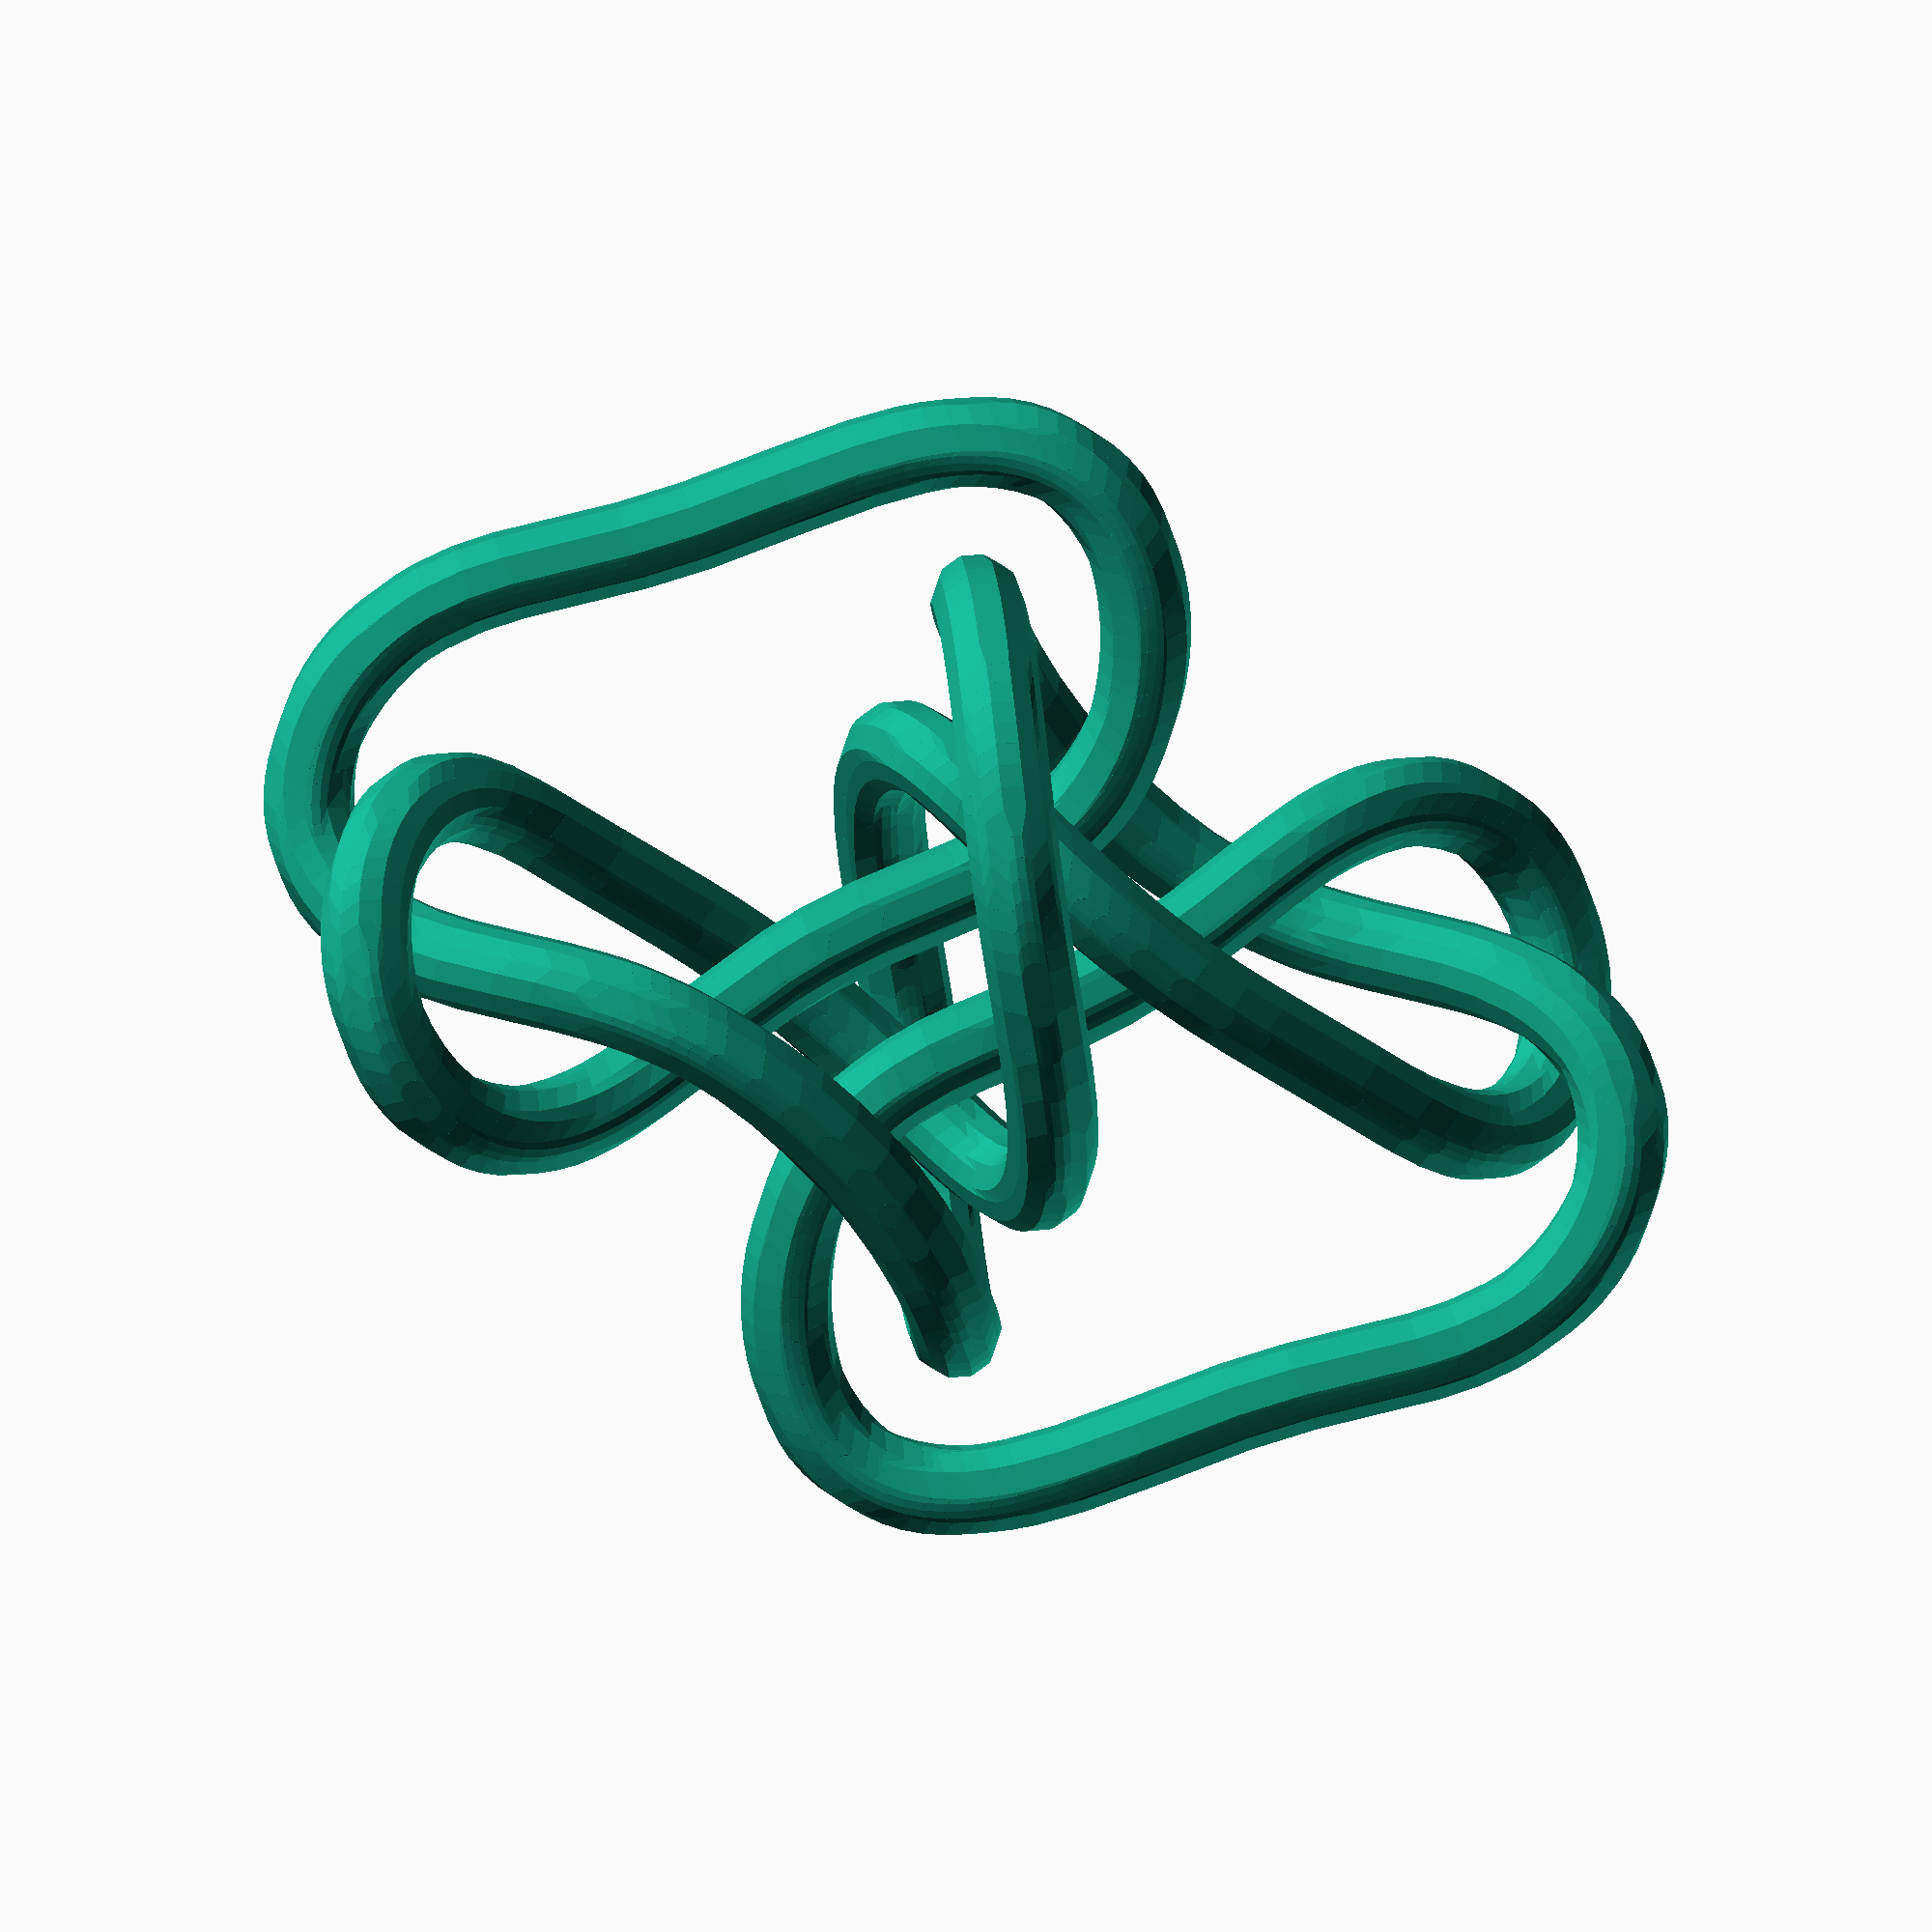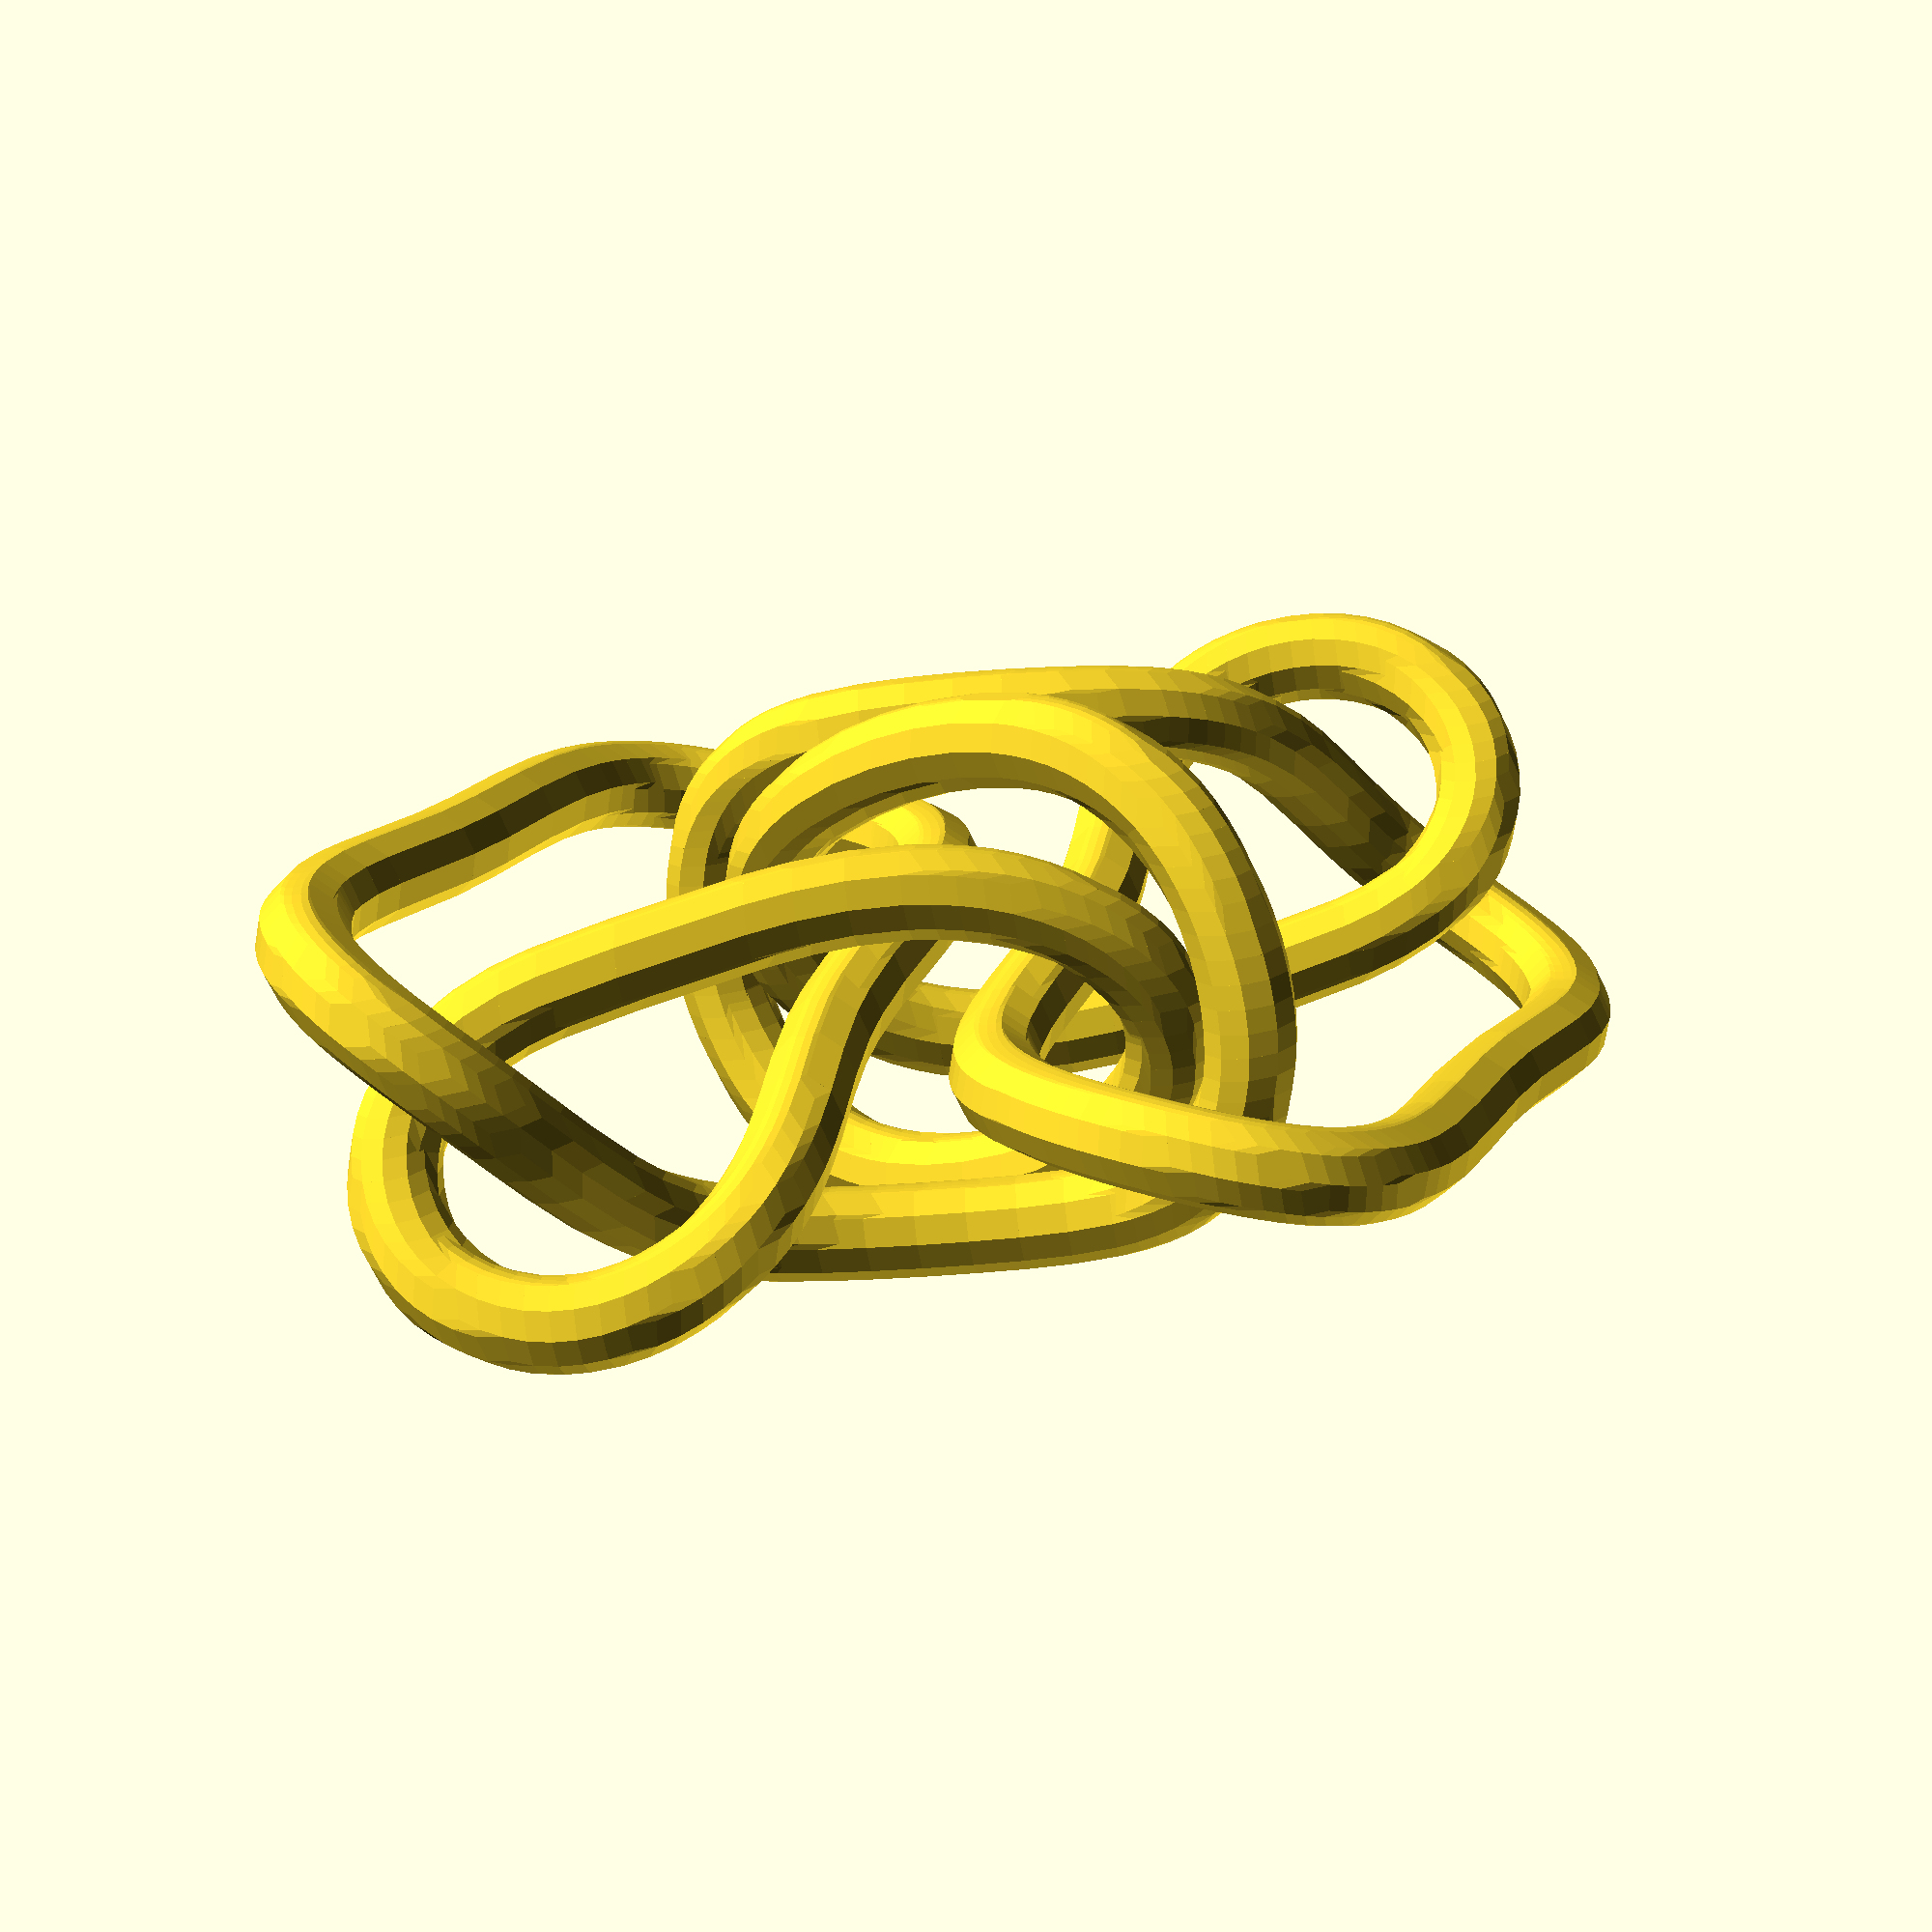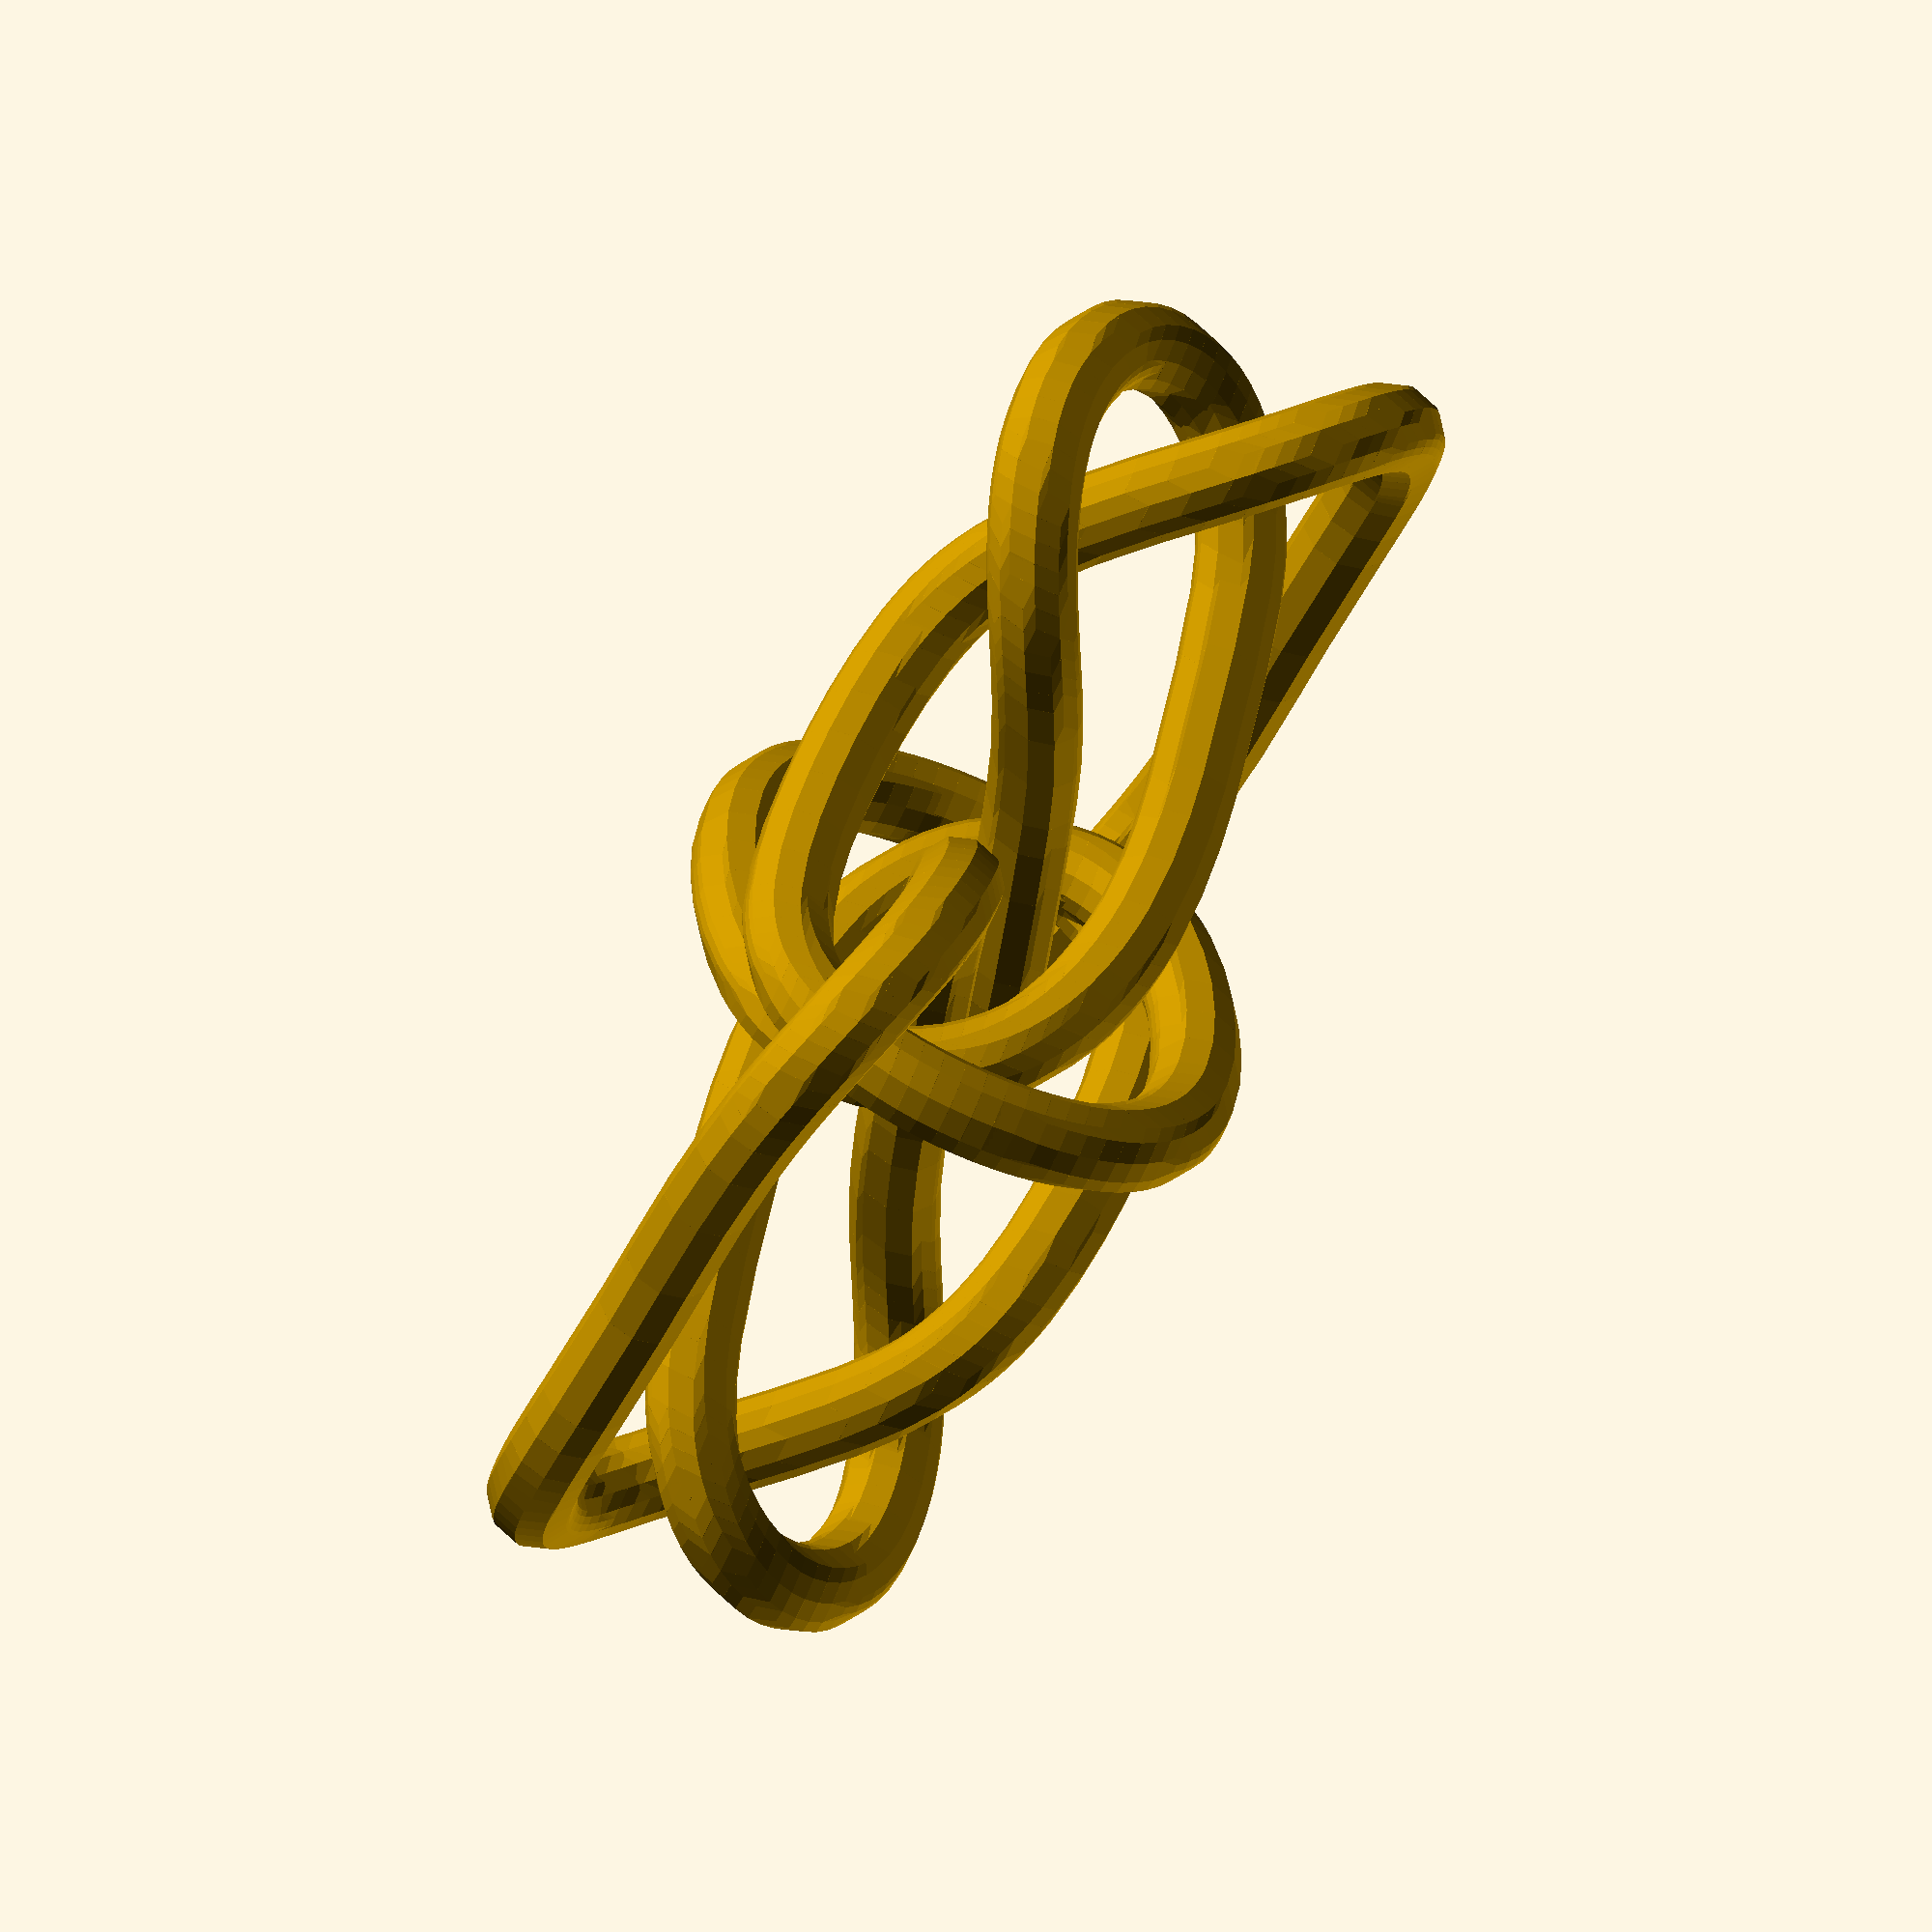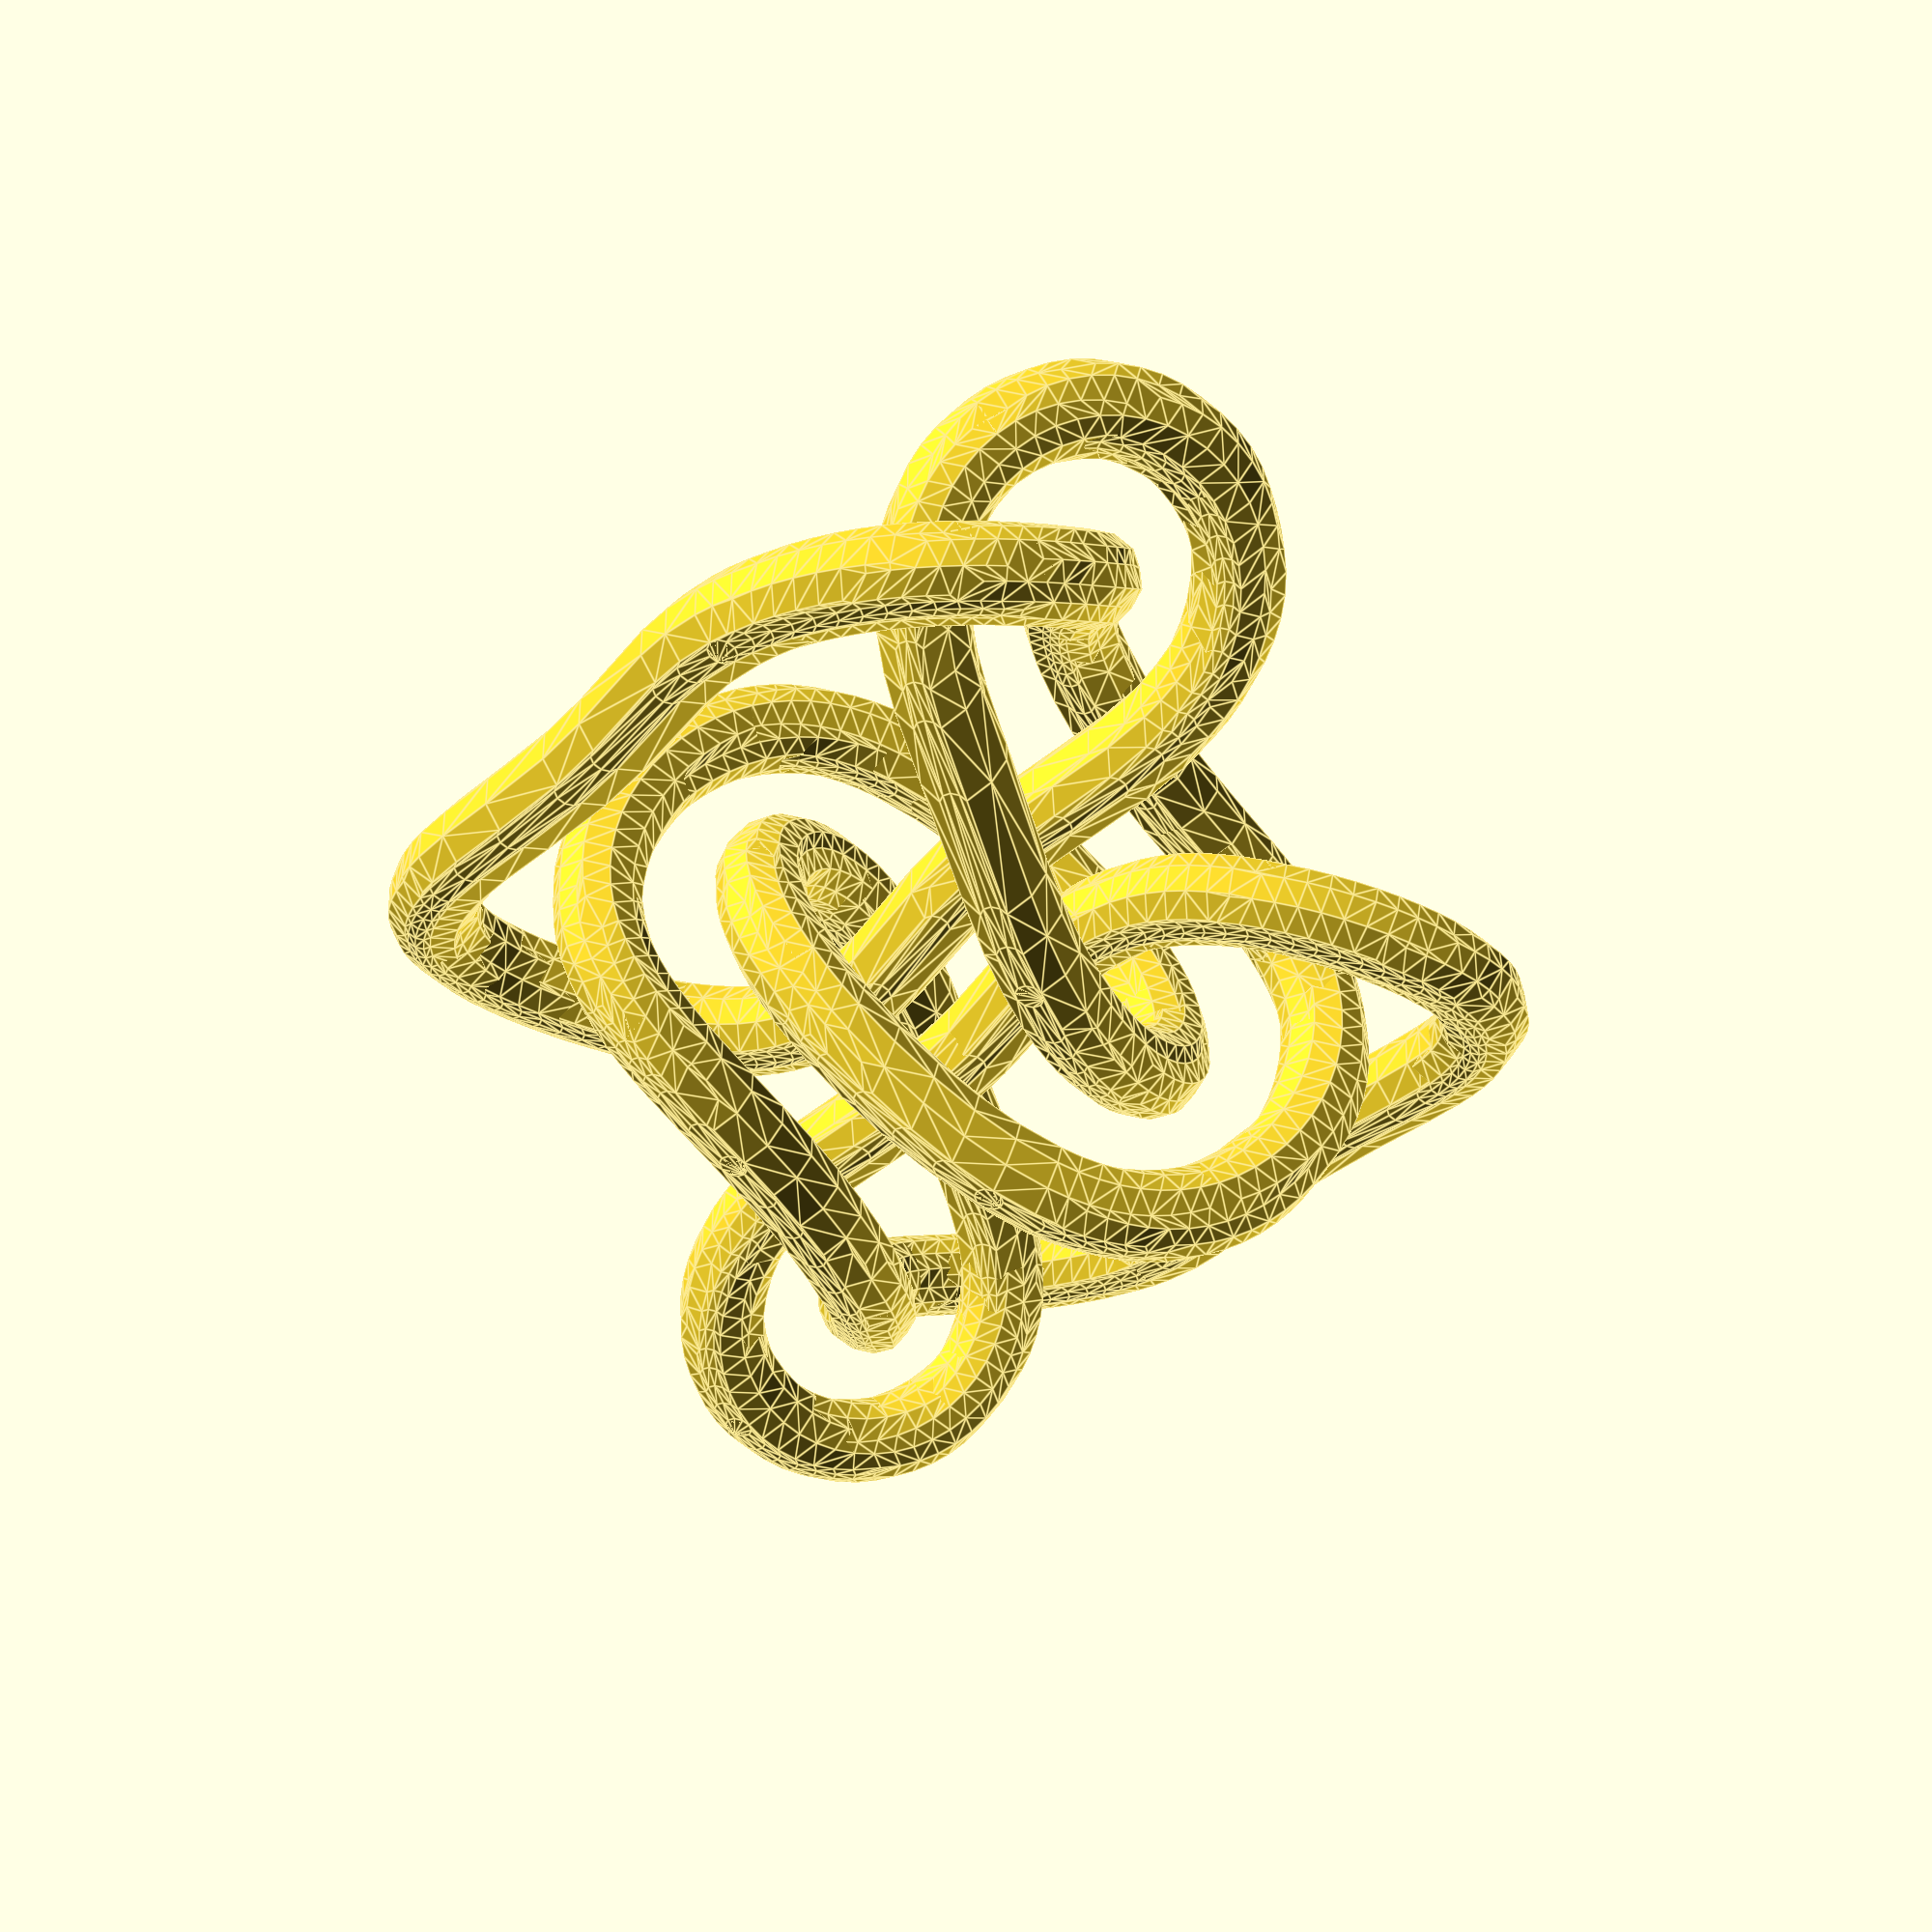
<openscad>
 //% Knot 15331 (DHF, based on amphichiral.f with seed 350309)
 //% adjusted with knotadjust.f
 //% shortened with knotshorten.f
 //% adjusted with knotadjust.f
 //% shortened with knotshorten.f
 //% adjusted with knotadjust.f
 //% shortened with knotshorten.f
// make with infill 80%, support angle 10 deg
r1 = 3;  d1 = 10;
// Path length     69.34*d1
// tube diameter 2*r1, closest approach d1-2*r1
 hull(){
translate(v=[-1.304*d1,-0.680*d1, 0.305*d1])sphere(r=r1);
translate(v=[-1.260*d1,-0.711*d1, 0.429*d1])sphere(r=r1);}
 hull(){
translate(v=[-1.260*d1,-0.711*d1, 0.429*d1])sphere(r=r1);
translate(v=[-1.202*d1,-0.728*d1, 0.552*d1])sphere(r=r1);}
 hull(){
translate(v=[-1.202*d1,-0.728*d1, 0.552*d1])sphere(r=r1);
translate(v=[-1.131*d1,-0.733*d1, 0.671*d1])sphere(r=r1);}
 hull(){
translate(v=[-1.131*d1,-0.733*d1, 0.671*d1])sphere(r=r1);
translate(v=[-1.046*d1,-0.725*d1, 0.785*d1])sphere(r=r1);}
 hull(){
translate(v=[-1.046*d1,-0.725*d1, 0.785*d1])sphere(r=r1);
translate(v=[-0.950*d1,-0.707*d1, 0.893*d1])sphere(r=r1);}
 hull(){
translate(v=[-0.950*d1,-0.707*d1, 0.893*d1])sphere(r=r1);
translate(v=[-0.842*d1,-0.679*d1, 0.995*d1])sphere(r=r1);}
 hull(){
translate(v=[-0.842*d1,-0.679*d1, 0.995*d1])sphere(r=r1);
translate(v=[-0.726*d1,-0.641*d1, 1.089*d1])sphere(r=r1);}
 hull(){
translate(v=[-0.726*d1,-0.641*d1, 1.089*d1])sphere(r=r1);
translate(v=[-0.602*d1,-0.596*d1, 1.176*d1])sphere(r=r1);}
 hull(){
translate(v=[-0.602*d1,-0.596*d1, 1.176*d1])sphere(r=r1);
translate(v=[-0.471*d1,-0.543*d1, 1.255*d1])sphere(r=r1);}
 hull(){
translate(v=[-0.471*d1,-0.543*d1, 1.255*d1])sphere(r=r1);
translate(v=[-0.197*d1,-0.422*d1, 1.390*d1])sphere(r=r1);}
 hull(){
translate(v=[-0.197*d1,-0.422*d1, 1.390*d1])sphere(r=r1);
translate(v=[ 0.086*d1,-0.286*d1, 1.493*d1])sphere(r=r1);}
 hull(){
translate(v=[ 0.086*d1,-0.286*d1, 1.493*d1])sphere(r=r1);
translate(v=[ 0.371*d1,-0.144*d1, 1.563*d1])sphere(r=r1);}
 hull(){
translate(v=[ 0.371*d1,-0.144*d1, 1.563*d1])sphere(r=r1);
translate(v=[ 0.652*d1,-0.003*d1, 1.600*d1])sphere(r=r1);}
 hull(){
translate(v=[ 0.652*d1,-0.003*d1, 1.600*d1])sphere(r=r1);
translate(v=[ 0.925*d1, 0.131*d1, 1.599*d1])sphere(r=r1);}
 hull(){
translate(v=[ 0.925*d1, 0.131*d1, 1.599*d1])sphere(r=r1);
translate(v=[ 1.058*d1, 0.194*d1, 1.584*d1])sphere(r=r1);}
 hull(){
translate(v=[ 1.058*d1, 0.194*d1, 1.584*d1])sphere(r=r1);
translate(v=[ 1.188*d1, 0.253*d1, 1.557*d1])sphere(r=r1);}
 hull(){
translate(v=[ 1.188*d1, 0.253*d1, 1.557*d1])sphere(r=r1);
translate(v=[ 1.314*d1, 0.309*d1, 1.519*d1])sphere(r=r1);}
 hull(){
translate(v=[ 1.314*d1, 0.309*d1, 1.519*d1])sphere(r=r1);
translate(v=[ 1.437*d1, 0.361*d1, 1.468*d1])sphere(r=r1);}
 hull(){
translate(v=[ 1.437*d1, 0.361*d1, 1.468*d1])sphere(r=r1);
translate(v=[ 1.556*d1, 0.408*d1, 1.405*d1])sphere(r=r1);}
 hull(){
translate(v=[ 1.556*d1, 0.408*d1, 1.405*d1])sphere(r=r1);
translate(v=[ 1.670*d1, 0.450*d1, 1.330*d1])sphere(r=r1);}
 hull(){
translate(v=[ 1.670*d1, 0.450*d1, 1.330*d1])sphere(r=r1);
translate(v=[ 1.779*d1, 0.488*d1, 1.241*d1])sphere(r=r1);}
 hull(){
translate(v=[ 1.779*d1, 0.488*d1, 1.241*d1])sphere(r=r1);
translate(v=[ 1.881*d1, 0.522*d1, 1.141*d1])sphere(r=r1);}
 hull(){
translate(v=[ 1.881*d1, 0.522*d1, 1.141*d1])sphere(r=r1);
translate(v=[ 1.977*d1, 0.550*d1, 1.029*d1])sphere(r=r1);}
 hull(){
translate(v=[ 1.977*d1, 0.550*d1, 1.029*d1])sphere(r=r1);
translate(v=[ 2.064*d1, 0.574*d1, 0.905*d1])sphere(r=r1);}
 hull(){
translate(v=[ 2.064*d1, 0.574*d1, 0.905*d1])sphere(r=r1);
translate(v=[ 2.142*d1, 0.593*d1, 0.772*d1])sphere(r=r1);}
 hull(){
translate(v=[ 2.142*d1, 0.593*d1, 0.772*d1])sphere(r=r1);
translate(v=[ 2.210*d1, 0.608*d1, 0.631*d1])sphere(r=r1);}
 hull(){
translate(v=[ 2.210*d1, 0.608*d1, 0.631*d1])sphere(r=r1);
translate(v=[ 2.267*d1, 0.618*d1, 0.483*d1])sphere(r=r1);}
 hull(){
translate(v=[ 2.267*d1, 0.618*d1, 0.483*d1])sphere(r=r1);
translate(v=[ 2.312*d1, 0.624*d1, 0.330*d1])sphere(r=r1);}
 hull(){
translate(v=[ 2.312*d1, 0.624*d1, 0.330*d1])sphere(r=r1);
translate(v=[ 2.345*d1, 0.625*d1, 0.175*d1])sphere(r=r1);}
 hull(){
translate(v=[ 2.345*d1, 0.625*d1, 0.175*d1])sphere(r=r1);
translate(v=[ 2.365*d1, 0.622*d1, 0.019*d1])sphere(r=r1);}
 hull(){
translate(v=[ 2.365*d1, 0.622*d1, 0.019*d1])sphere(r=r1);
translate(v=[ 2.372*d1, 0.615*d1,-0.136*d1])sphere(r=r1);}
 hull(){
translate(v=[ 2.372*d1, 0.615*d1,-0.136*d1])sphere(r=r1);
translate(v=[ 2.365*d1, 0.603*d1,-0.287*d1])sphere(r=r1);}
 hull(){
translate(v=[ 2.365*d1, 0.603*d1,-0.287*d1])sphere(r=r1);
translate(v=[ 2.346*d1, 0.586*d1,-0.432*d1])sphere(r=r1);}
 hull(){
translate(v=[ 2.346*d1, 0.586*d1,-0.432*d1])sphere(r=r1);
translate(v=[ 2.313*d1, 0.564*d1,-0.571*d1])sphere(r=r1);}
 hull(){
translate(v=[ 2.313*d1, 0.564*d1,-0.571*d1])sphere(r=r1);
translate(v=[ 2.269*d1, 0.537*d1,-0.700*d1])sphere(r=r1);}
 hull(){
translate(v=[ 2.269*d1, 0.537*d1,-0.700*d1])sphere(r=r1);
translate(v=[ 2.213*d1, 0.504*d1,-0.819*d1])sphere(r=r1);}
 hull(){
translate(v=[ 2.213*d1, 0.504*d1,-0.819*d1])sphere(r=r1);
translate(v=[ 2.146*d1, 0.464*d1,-0.928*d1])sphere(r=r1);}
 hull(){
translate(v=[ 2.146*d1, 0.464*d1,-0.928*d1])sphere(r=r1);
translate(v=[ 2.070*d1, 0.419*d1,-1.024*d1])sphere(r=r1);}
 hull(){
translate(v=[ 2.070*d1, 0.419*d1,-1.024*d1])sphere(r=r1);
translate(v=[ 1.986*d1, 0.366*d1,-1.109*d1])sphere(r=r1);}
 hull(){
translate(v=[ 1.986*d1, 0.366*d1,-1.109*d1])sphere(r=r1);
translate(v=[ 1.895*d1, 0.306*d1,-1.182*d1])sphere(r=r1);}
 hull(){
translate(v=[ 1.895*d1, 0.306*d1,-1.182*d1])sphere(r=r1);
translate(v=[ 1.798*d1, 0.238*d1,-1.243*d1])sphere(r=r1);}
 hull(){
translate(v=[ 1.798*d1, 0.238*d1,-1.243*d1])sphere(r=r1);
translate(v=[ 1.697*d1, 0.162*d1,-1.293*d1])sphere(r=r1);}
 hull(){
translate(v=[ 1.697*d1, 0.162*d1,-1.293*d1])sphere(r=r1);
translate(v=[ 1.593*d1, 0.078*d1,-1.333*d1])sphere(r=r1);}
 hull(){
translate(v=[ 1.593*d1, 0.078*d1,-1.333*d1])sphere(r=r1);
translate(v=[ 1.488*d1,-0.014*d1,-1.363*d1])sphere(r=r1);}
 hull(){
translate(v=[ 1.488*d1,-0.014*d1,-1.363*d1])sphere(r=r1);
translate(v=[ 1.277*d1,-0.222*d1,-1.398*d1])sphere(r=r1);}
 hull(){
translate(v=[ 1.277*d1,-0.222*d1,-1.398*d1])sphere(r=r1);
translate(v=[ 1.072*d1,-0.459*d1,-1.408*d1])sphere(r=r1);}
 hull(){
translate(v=[ 1.072*d1,-0.459*d1,-1.408*d1])sphere(r=r1);
translate(v=[ 0.880*d1,-0.719*d1,-1.399*d1])sphere(r=r1);}
 hull(){
translate(v=[ 0.880*d1,-0.719*d1,-1.399*d1])sphere(r=r1);
translate(v=[ 0.709*d1,-0.996*d1,-1.376*d1])sphere(r=r1);}
 hull(){
translate(v=[ 0.709*d1,-0.996*d1,-1.376*d1])sphere(r=r1);
translate(v=[ 0.562*d1,-1.281*d1,-1.340*d1])sphere(r=r1);}
 hull(){
translate(v=[ 0.562*d1,-1.281*d1,-1.340*d1])sphere(r=r1);
translate(v=[ 0.446*d1,-1.566*d1,-1.291*d1])sphere(r=r1);}
 hull(){
translate(v=[ 0.446*d1,-1.566*d1,-1.291*d1])sphere(r=r1);
translate(v=[ 0.364*d1,-1.843*d1,-1.227*d1])sphere(r=r1);}
 hull(){
translate(v=[ 0.364*d1,-1.843*d1,-1.227*d1])sphere(r=r1);
translate(v=[ 0.336*d1,-1.976*d1,-1.187*d1])sphere(r=r1);}
 hull(){
translate(v=[ 0.336*d1,-1.976*d1,-1.187*d1])sphere(r=r1);
translate(v=[ 0.318*d1,-2.107*d1,-1.143*d1])sphere(r=r1);}
 hull(){
translate(v=[ 0.318*d1,-2.107*d1,-1.143*d1])sphere(r=r1);
translate(v=[ 0.310*d1,-2.233*d1,-1.092*d1])sphere(r=r1);}
 hull(){
translate(v=[ 0.310*d1,-2.233*d1,-1.092*d1])sphere(r=r1);
translate(v=[ 0.310*d1,-2.356*d1,-1.035*d1])sphere(r=r1);}
 hull(){
translate(v=[ 0.310*d1,-2.356*d1,-1.035*d1])sphere(r=r1);
translate(v=[ 0.320*d1,-2.474*d1,-0.972*d1])sphere(r=r1);}
 hull(){
translate(v=[ 0.320*d1,-2.474*d1,-0.972*d1])sphere(r=r1);
translate(v=[ 0.339*d1,-2.590*d1,-0.903*d1])sphere(r=r1);}
 hull(){
translate(v=[ 0.339*d1,-2.590*d1,-0.903*d1])sphere(r=r1);
translate(v=[ 0.397*d1,-2.811*d1,-0.745*d1])sphere(r=r1);}
 hull(){
translate(v=[ 0.397*d1,-2.811*d1,-0.745*d1])sphere(r=r1);
translate(v=[ 0.477*d1,-3.022*d1,-0.565*d1])sphere(r=r1);}
 hull(){
translate(v=[ 0.477*d1,-3.022*d1,-0.565*d1])sphere(r=r1);
translate(v=[ 0.606*d1,-3.329*d1,-0.265*d1])sphere(r=r1);}
 hull(){
translate(v=[ 0.606*d1,-3.329*d1,-0.265*d1])sphere(r=r1);
translate(v=[ 0.675*d1,-3.528*d1,-0.053*d1])sphere(r=r1);}
 hull(){
translate(v=[ 0.675*d1,-3.528*d1,-0.053*d1])sphere(r=r1);
translate(v=[ 0.711*d1,-3.721*d1, 0.158*d1])sphere(r=r1);}
 hull(){
translate(v=[ 0.711*d1,-3.721*d1, 0.158*d1])sphere(r=r1);
translate(v=[ 0.712*d1,-3.813*d1, 0.262*d1])sphere(r=r1);}
 hull(){
translate(v=[ 0.712*d1,-3.813*d1, 0.262*d1])sphere(r=r1);
translate(v=[ 0.700*d1,-3.902*d1, 0.362*d1])sphere(r=r1);}
 hull(){
translate(v=[ 0.700*d1,-3.902*d1, 0.362*d1])sphere(r=r1);
translate(v=[ 0.674*d1,-3.985*d1, 0.460*d1])sphere(r=r1);}
 hull(){
translate(v=[ 0.674*d1,-3.985*d1, 0.460*d1])sphere(r=r1);
translate(v=[ 0.633*d1,-4.063*d1, 0.553*d1])sphere(r=r1);}
 hull(){
translate(v=[ 0.633*d1,-4.063*d1, 0.553*d1])sphere(r=r1);
translate(v=[ 0.577*d1,-4.134*d1, 0.641*d1])sphere(r=r1);}
 hull(){
translate(v=[ 0.577*d1,-4.134*d1, 0.641*d1])sphere(r=r1);
translate(v=[ 0.507*d1,-4.196*d1, 0.725*d1])sphere(r=r1);}
 hull(){
translate(v=[ 0.507*d1,-4.196*d1, 0.725*d1])sphere(r=r1);
translate(v=[ 0.422*d1,-4.249*d1, 0.802*d1])sphere(r=r1);}
 hull(){
translate(v=[ 0.422*d1,-4.249*d1, 0.802*d1])sphere(r=r1);
translate(v=[ 0.325*d1,-4.292*d1, 0.874*d1])sphere(r=r1);}
 hull(){
translate(v=[ 0.325*d1,-4.292*d1, 0.874*d1])sphere(r=r1);
translate(v=[ 0.216*d1,-4.324*d1, 0.939*d1])sphere(r=r1);}
 hull(){
translate(v=[ 0.216*d1,-4.324*d1, 0.939*d1])sphere(r=r1);
translate(v=[ 0.098*d1,-4.343*d1, 0.998*d1])sphere(r=r1);}
 hull(){
translate(v=[ 0.098*d1,-4.343*d1, 0.998*d1])sphere(r=r1);
translate(v=[-0.028*d1,-4.350*d1, 1.050*d1])sphere(r=r1);}
 hull(){
translate(v=[-0.028*d1,-4.350*d1, 1.050*d1])sphere(r=r1);
translate(v=[-0.159*d1,-4.344*d1, 1.095*d1])sphere(r=r1);}
 hull(){
translate(v=[-0.159*d1,-4.344*d1, 1.095*d1])sphere(r=r1);
translate(v=[-0.293*d1,-4.325*d1, 1.134*d1])sphere(r=r1);}
 hull(){
translate(v=[-0.293*d1,-4.325*d1, 1.134*d1])sphere(r=r1);
translate(v=[-0.428*d1,-4.293*d1, 1.167*d1])sphere(r=r1);}
 hull(){
translate(v=[-0.428*d1,-4.293*d1, 1.167*d1])sphere(r=r1);
translate(v=[-0.561*d1,-4.249*d1, 1.194*d1])sphere(r=r1);}
 hull(){
translate(v=[-0.561*d1,-4.249*d1, 1.194*d1])sphere(r=r1);
translate(v=[-0.691*d1,-4.193*d1, 1.215*d1])sphere(r=r1);}
 hull(){
translate(v=[-0.691*d1,-4.193*d1, 1.215*d1])sphere(r=r1);
translate(v=[-0.816*d1,-4.127*d1, 1.230*d1])sphere(r=r1);}
 hull(){
translate(v=[-0.816*d1,-4.127*d1, 1.230*d1])sphere(r=r1);
translate(v=[-0.935*d1,-4.050*d1, 1.240*d1])sphere(r=r1);}
 hull(){
translate(v=[-0.935*d1,-4.050*d1, 1.240*d1])sphere(r=r1);
translate(v=[-1.046*d1,-3.965*d1, 1.246*d1])sphere(r=r1);}
 hull(){
translate(v=[-1.046*d1,-3.965*d1, 1.246*d1])sphere(r=r1);
translate(v=[-1.150*d1,-3.871*d1, 1.248*d1])sphere(r=r1);}
 hull(){
translate(v=[-1.150*d1,-3.871*d1, 1.248*d1])sphere(r=r1);
translate(v=[-1.335*d1,-3.666*d1, 1.243*d1])sphere(r=r1);}
 hull(){
translate(v=[-1.335*d1,-3.666*d1, 1.243*d1])sphere(r=r1);
translate(v=[-1.492*d1,-3.443*d1, 1.230*d1])sphere(r=r1);}
 hull(){
translate(v=[-1.492*d1,-3.443*d1, 1.230*d1])sphere(r=r1);
translate(v=[-1.909*d1,-2.728*d1, 1.184*d1])sphere(r=r1);}
 hull(){
translate(v=[-1.909*d1,-2.728*d1, 1.184*d1])sphere(r=r1);
translate(v=[-2.153*d1,-2.358*d1, 1.172*d1])sphere(r=r1);}
 hull(){
translate(v=[-2.153*d1,-2.358*d1, 1.172*d1])sphere(r=r1);
translate(v=[-2.545*d1,-1.847*d1, 1.156*d1])sphere(r=r1);}
 hull(){
translate(v=[-2.545*d1,-1.847*d1, 1.156*d1])sphere(r=r1);
translate(v=[-2.854*d1,-1.447*d1, 1.126*d1])sphere(r=r1);}
 hull(){
translate(v=[-2.854*d1,-1.447*d1, 1.126*d1])sphere(r=r1);
translate(v=[-3.039*d1,-1.175*d1, 1.090*d1])sphere(r=r1);}
 hull(){
translate(v=[-3.039*d1,-1.175*d1, 1.090*d1])sphere(r=r1);
translate(v=[-3.118*d1,-1.039*d1, 1.066*d1])sphere(r=r1);}
 hull(){
translate(v=[-3.118*d1,-1.039*d1, 1.066*d1])sphere(r=r1);
translate(v=[-3.186*d1,-0.903*d1, 1.038*d1])sphere(r=r1);}
 hull(){
translate(v=[-3.186*d1,-0.903*d1, 1.038*d1])sphere(r=r1);
translate(v=[-3.240*d1,-0.768*d1, 1.006*d1])sphere(r=r1);}
 hull(){
translate(v=[-3.240*d1,-0.768*d1, 1.006*d1])sphere(r=r1);
translate(v=[-3.279*d1,-0.635*d1, 0.971*d1])sphere(r=r1);}
 hull(){
translate(v=[-3.279*d1,-0.635*d1, 0.971*d1])sphere(r=r1);
translate(v=[-3.301*d1,-0.505*d1, 0.933*d1])sphere(r=r1);}
 hull(){
translate(v=[-3.301*d1,-0.505*d1, 0.933*d1])sphere(r=r1);
translate(v=[-3.306*d1,-0.378*d1, 0.893*d1])sphere(r=r1);}
 hull(){
translate(v=[-3.306*d1,-0.378*d1, 0.893*d1])sphere(r=r1);
translate(v=[-3.293*d1,-0.255*d1, 0.851*d1])sphere(r=r1);}
 hull(){
translate(v=[-3.293*d1,-0.255*d1, 0.851*d1])sphere(r=r1);
translate(v=[-3.261*d1,-0.137*d1, 0.808*d1])sphere(r=r1);}
 hull(){
translate(v=[-3.261*d1,-0.137*d1, 0.808*d1])sphere(r=r1);
translate(v=[-3.211*d1,-0.025*d1, 0.765*d1])sphere(r=r1);}
 hull(){
translate(v=[-3.211*d1,-0.025*d1, 0.765*d1])sphere(r=r1);
translate(v=[-3.144*d1, 0.081*d1, 0.723*d1])sphere(r=r1);}
 hull(){
translate(v=[-3.144*d1, 0.081*d1, 0.723*d1])sphere(r=r1);
translate(v=[-3.060*d1, 0.180*d1, 0.683*d1])sphere(r=r1);}
 hull(){
translate(v=[-3.060*d1, 0.180*d1, 0.683*d1])sphere(r=r1);
translate(v=[-2.961*d1, 0.270*d1, 0.644*d1])sphere(r=r1);}
 hull(){
translate(v=[-2.961*d1, 0.270*d1, 0.644*d1])sphere(r=r1);
translate(v=[-2.849*d1, 0.353*d1, 0.609*d1])sphere(r=r1);}
 hull(){
translate(v=[-2.849*d1, 0.353*d1, 0.609*d1])sphere(r=r1);
translate(v=[-2.725*d1, 0.426*d1, 0.577*d1])sphere(r=r1);}
 hull(){
translate(v=[-2.725*d1, 0.426*d1, 0.577*d1])sphere(r=r1);
translate(v=[-2.592*d1, 0.490*d1, 0.549*d1])sphere(r=r1);}
 hull(){
translate(v=[-2.592*d1, 0.490*d1, 0.549*d1])sphere(r=r1);
translate(v=[-2.451*d1, 0.545*d1, 0.524*d1])sphere(r=r1);}
 hull(){
translate(v=[-2.451*d1, 0.545*d1, 0.524*d1])sphere(r=r1);
translate(v=[-2.305*d1, 0.589*d1, 0.503*d1])sphere(r=r1);}
 hull(){
translate(v=[-2.305*d1, 0.589*d1, 0.503*d1])sphere(r=r1);
translate(v=[-2.155*d1, 0.622*d1, 0.486*d1])sphere(r=r1);}
 hull(){
translate(v=[-2.155*d1, 0.622*d1, 0.486*d1])sphere(r=r1);
translate(v=[-2.005*d1, 0.645*d1, 0.471*d1])sphere(r=r1);}
 hull(){
translate(v=[-2.005*d1, 0.645*d1, 0.471*d1])sphere(r=r1);
translate(v=[-1.856*d1, 0.656*d1, 0.458*d1])sphere(r=r1);}
 hull(){
translate(v=[-1.856*d1, 0.656*d1, 0.458*d1])sphere(r=r1);
translate(v=[-1.709*d1, 0.657*d1, 0.448*d1])sphere(r=r1);}
 hull(){
translate(v=[-1.709*d1, 0.657*d1, 0.448*d1])sphere(r=r1);
translate(v=[-1.567*d1, 0.645*d1, 0.438*d1])sphere(r=r1);}
 hull(){
translate(v=[-1.567*d1, 0.645*d1, 0.438*d1])sphere(r=r1);
translate(v=[-1.430*d1, 0.623*d1, 0.429*d1])sphere(r=r1);}
 hull(){
translate(v=[-1.430*d1, 0.623*d1, 0.429*d1])sphere(r=r1);
translate(v=[-1.300*d1, 0.590*d1, 0.419*d1])sphere(r=r1);}
 hull(){
translate(v=[-1.300*d1, 0.590*d1, 0.419*d1])sphere(r=r1);
translate(v=[-1.177*d1, 0.545*d1, 0.407*d1])sphere(r=r1);}
 hull(){
translate(v=[-1.177*d1, 0.545*d1, 0.407*d1])sphere(r=r1);
translate(v=[-1.062*d1, 0.490*d1, 0.394*d1])sphere(r=r1);}
 hull(){
translate(v=[-1.062*d1, 0.490*d1, 0.394*d1])sphere(r=r1);
translate(v=[-0.954*d1, 0.425*d1, 0.379*d1])sphere(r=r1);}
 hull(){
translate(v=[-0.954*d1, 0.425*d1, 0.379*d1])sphere(r=r1);
translate(v=[-0.855*d1, 0.351*d1, 0.361*d1])sphere(r=r1);}
 hull(){
translate(v=[-0.855*d1, 0.351*d1, 0.361*d1])sphere(r=r1);
translate(v=[-0.763*d1, 0.268*d1, 0.341*d1])sphere(r=r1);}
 hull(){
translate(v=[-0.763*d1, 0.268*d1, 0.341*d1])sphere(r=r1);
translate(v=[-0.599*d1, 0.080*d1, 0.292*d1])sphere(r=r1);}
 hull(){
translate(v=[-0.599*d1, 0.080*d1, 0.292*d1])sphere(r=r1);
translate(v=[-0.456*d1,-0.131*d1, 0.233*d1])sphere(r=r1);}
 hull(){
translate(v=[-0.456*d1,-0.131*d1, 0.233*d1])sphere(r=r1);
translate(v=[-0.123*d1,-0.693*d1, 0.067*d1])sphere(r=r1);}
 hull(){
translate(v=[-0.123*d1,-0.693*d1, 0.067*d1])sphere(r=r1);
translate(v=[ 0.104*d1,-1.017*d1,-0.036*d1])sphere(r=r1);}
 hull(){
translate(v=[ 0.104*d1,-1.017*d1,-0.036*d1])sphere(r=r1);
translate(v=[ 0.278*d1,-1.221*d1,-0.105*d1])sphere(r=r1);}
 hull(){
translate(v=[ 0.278*d1,-1.221*d1,-0.105*d1])sphere(r=r1);
translate(v=[ 0.572*d1,-1.512*d1,-0.221*d1])sphere(r=r1);}
 hull(){
translate(v=[ 0.572*d1,-1.512*d1,-0.221*d1])sphere(r=r1);
translate(v=[ 0.880*d1,-1.804*d1,-0.364*d1])sphere(r=r1);}
 hull(){
translate(v=[ 0.880*d1,-1.804*d1,-0.364*d1])sphere(r=r1);
translate(v=[ 1.072*d1,-2.013*d1,-0.477*d1])sphere(r=r1);}
 hull(){
translate(v=[ 1.072*d1,-2.013*d1,-0.477*d1])sphere(r=r1);
translate(v=[ 1.157*d1,-2.124*d1,-0.540*d1])sphere(r=r1);}
 hull(){
translate(v=[ 1.157*d1,-2.124*d1,-0.540*d1])sphere(r=r1);
translate(v=[ 1.233*d1,-2.241*d1,-0.605*d1])sphere(r=r1);}
 hull(){
translate(v=[ 1.233*d1,-2.241*d1,-0.605*d1])sphere(r=r1);
translate(v=[ 1.297*d1,-2.362*d1,-0.671*d1])sphere(r=r1);}
 hull(){
translate(v=[ 1.297*d1,-2.362*d1,-0.671*d1])sphere(r=r1);
translate(v=[ 1.348*d1,-2.490*d1,-0.739*d1])sphere(r=r1);}
 hull(){
translate(v=[ 1.348*d1,-2.490*d1,-0.739*d1])sphere(r=r1);
translate(v=[ 1.383*d1,-2.622*d1,-0.805*d1])sphere(r=r1);}
 hull(){
translate(v=[ 1.383*d1,-2.622*d1,-0.805*d1])sphere(r=r1);
translate(v=[ 1.402*d1,-2.758*d1,-0.869*d1])sphere(r=r1);}
 hull(){
translate(v=[ 1.402*d1,-2.758*d1,-0.869*d1])sphere(r=r1);
translate(v=[ 1.404*d1,-2.898*d1,-0.929*d1])sphere(r=r1);}
 hull(){
translate(v=[ 1.404*d1,-2.898*d1,-0.929*d1])sphere(r=r1);
translate(v=[ 1.388*d1,-3.040*d1,-0.982*d1])sphere(r=r1);}
 hull(){
translate(v=[ 1.388*d1,-3.040*d1,-0.982*d1])sphere(r=r1);
translate(v=[ 1.354*d1,-3.182*d1,-1.028*d1])sphere(r=r1);}
 hull(){
translate(v=[ 1.354*d1,-3.182*d1,-1.028*d1])sphere(r=r1);
translate(v=[ 1.303*d1,-3.322*d1,-1.063*d1])sphere(r=r1);}
 hull(){
translate(v=[ 1.303*d1,-3.322*d1,-1.063*d1])sphere(r=r1);
translate(v=[ 1.236*d1,-3.458*d1,-1.088*d1])sphere(r=r1);}
 hull(){
translate(v=[ 1.236*d1,-3.458*d1,-1.088*d1])sphere(r=r1);
translate(v=[ 1.153*d1,-3.589*d1,-1.099*d1])sphere(r=r1);}
 hull(){
translate(v=[ 1.153*d1,-3.589*d1,-1.099*d1])sphere(r=r1);
translate(v=[ 1.057*d1,-3.711*d1,-1.097*d1])sphere(r=r1);}
 hull(){
translate(v=[ 1.057*d1,-3.711*d1,-1.097*d1])sphere(r=r1);
translate(v=[ 0.950*d1,-3.824*d1,-1.080*d1])sphere(r=r1);}
 hull(){
translate(v=[ 0.950*d1,-3.824*d1,-1.080*d1])sphere(r=r1);
translate(v=[ 0.835*d1,-3.924*d1,-1.048*d1])sphere(r=r1);}
 hull(){
translate(v=[ 0.835*d1,-3.924*d1,-1.048*d1])sphere(r=r1);
translate(v=[ 0.714*d1,-4.011*d1,-1.002*d1])sphere(r=r1);}
 hull(){
translate(v=[ 0.714*d1,-4.011*d1,-1.002*d1])sphere(r=r1);
translate(v=[ 0.590*d1,-4.082*d1,-0.942*d1])sphere(r=r1);}
 hull(){
translate(v=[ 0.590*d1,-4.082*d1,-0.942*d1])sphere(r=r1);
translate(v=[ 0.466*d1,-4.138*d1,-0.869*d1])sphere(r=r1);}
 hull(){
translate(v=[ 0.466*d1,-4.138*d1,-0.869*d1])sphere(r=r1);
translate(v=[ 0.344*d1,-4.176*d1,-0.784*d1])sphere(r=r1);}
 hull(){
translate(v=[ 0.344*d1,-4.176*d1,-0.784*d1])sphere(r=r1);
translate(v=[ 0.229*d1,-4.196*d1,-0.690*d1])sphere(r=r1);}
 hull(){
translate(v=[ 0.229*d1,-4.196*d1,-0.690*d1])sphere(r=r1);
translate(v=[ 0.121*d1,-4.199*d1,-0.589*d1])sphere(r=r1);}
 hull(){
translate(v=[ 0.121*d1,-4.199*d1,-0.589*d1])sphere(r=r1);
translate(v=[ 0.023*d1,-4.185*d1,-0.482*d1])sphere(r=r1);}
 hull(){
translate(v=[ 0.023*d1,-4.185*d1,-0.482*d1])sphere(r=r1);
translate(v=[-0.063*d1,-4.154*d1,-0.372*d1])sphere(r=r1);}
 hull(){
translate(v=[-0.063*d1,-4.154*d1,-0.372*d1])sphere(r=r1);
translate(v=[-0.136*d1,-4.108*d1,-0.261*d1])sphere(r=r1);}
 hull(){
translate(v=[-0.136*d1,-4.108*d1,-0.261*d1])sphere(r=r1);
translate(v=[-0.195*d1,-4.049*d1,-0.152*d1])sphere(r=r1);}
 hull(){
translate(v=[-0.195*d1,-4.049*d1,-0.152*d1])sphere(r=r1);
translate(v=[-0.240*d1,-3.977*d1,-0.046*d1])sphere(r=r1);}
 hull(){
translate(v=[-0.240*d1,-3.977*d1,-0.046*d1])sphere(r=r1);
translate(v=[-0.270*d1,-3.894*d1, 0.054*d1])sphere(r=r1);}
 hull(){
translate(v=[-0.270*d1,-3.894*d1, 0.054*d1])sphere(r=r1);
translate(v=[-0.287*d1,-3.802*d1, 0.147*d1])sphere(r=r1);}
 hull(){
translate(v=[-0.287*d1,-3.802*d1, 0.147*d1])sphere(r=r1);
translate(v=[-0.291*d1,-3.703*d1, 0.233*d1])sphere(r=r1);}
 hull(){
translate(v=[-0.291*d1,-3.703*d1, 0.233*d1])sphere(r=r1);
translate(v=[-0.283*d1,-3.599*d1, 0.310*d1])sphere(r=r1);}
 hull(){
translate(v=[-0.283*d1,-3.599*d1, 0.310*d1])sphere(r=r1);
translate(v=[-0.265*d1,-3.490*d1, 0.378*d1])sphere(r=r1);}
 hull(){
translate(v=[-0.265*d1,-3.490*d1, 0.378*d1])sphere(r=r1);
translate(v=[-0.238*d1,-3.379*d1, 0.437*d1])sphere(r=r1);}
 hull(){
translate(v=[-0.238*d1,-3.379*d1, 0.437*d1])sphere(r=r1);
translate(v=[-0.164*d1,-3.152*d1, 0.532*d1])sphere(r=r1);}
 hull(){
translate(v=[-0.164*d1,-3.152*d1, 0.532*d1])sphere(r=r1);
translate(v=[-0.074*d1,-2.923*d1, 0.600*d1])sphere(r=r1);}
 hull(){
translate(v=[-0.074*d1,-2.923*d1, 0.600*d1])sphere(r=r1);
translate(v=[ 0.123*d1,-2.459*d1, 0.694*d1])sphere(r=r1);}
 hull(){
translate(v=[ 0.123*d1,-2.459*d1, 0.694*d1])sphere(r=r1);
translate(v=[ 0.431*d1,-1.687*d1, 0.814*d1])sphere(r=r1);}
 hull(){
translate(v=[ 0.431*d1,-1.687*d1, 0.814*d1])sphere(r=r1);
translate(v=[ 0.548*d1,-1.396*d1, 0.842*d1])sphere(r=r1);}
 hull(){
translate(v=[ 0.548*d1,-1.396*d1, 0.842*d1])sphere(r=r1);
translate(v=[ 0.678*d1,-1.091*d1, 0.849*d1])sphere(r=r1);}
 hull(){
translate(v=[ 0.678*d1,-1.091*d1, 0.849*d1])sphere(r=r1);
translate(v=[ 0.818*d1,-0.778*d1, 0.825*d1])sphere(r=r1);}
 hull(){
translate(v=[ 0.818*d1,-0.778*d1, 0.825*d1])sphere(r=r1);
translate(v=[ 0.890*d1,-0.622*d1, 0.798*d1])sphere(r=r1);}
 hull(){
translate(v=[ 0.890*d1,-0.622*d1, 0.798*d1])sphere(r=r1);
translate(v=[ 0.962*d1,-0.468*d1, 0.760*d1])sphere(r=r1);}
 hull(){
translate(v=[ 0.962*d1,-0.468*d1, 0.760*d1])sphere(r=r1);
translate(v=[ 1.032*d1,-0.317*d1, 0.711*d1])sphere(r=r1);}
 hull(){
translate(v=[ 1.032*d1,-0.317*d1, 0.711*d1])sphere(r=r1);
translate(v=[ 1.100*d1,-0.172*d1, 0.650*d1])sphere(r=r1);}
 hull(){
translate(v=[ 1.100*d1,-0.172*d1, 0.650*d1])sphere(r=r1);
translate(v=[ 1.162*d1,-0.034*d1, 0.577*d1])sphere(r=r1);}
 hull(){
translate(v=[ 1.162*d1,-0.034*d1, 0.577*d1])sphere(r=r1);
translate(v=[ 1.218*d1, 0.096*d1, 0.493*d1])sphere(r=r1);}
 hull(){
translate(v=[ 1.218*d1, 0.096*d1, 0.493*d1])sphere(r=r1);
translate(v=[ 1.266*d1, 0.216*d1, 0.399*d1])sphere(r=r1);}
 hull(){
translate(v=[ 1.266*d1, 0.216*d1, 0.399*d1])sphere(r=r1);
translate(v=[ 1.305*d1, 0.325*d1, 0.295*d1])sphere(r=r1);}
 hull(){
translate(v=[ 1.305*d1, 0.325*d1, 0.295*d1])sphere(r=r1);
translate(v=[ 1.331*d1, 0.422*d1, 0.184*d1])sphere(r=r1);}
 hull(){
translate(v=[ 1.331*d1, 0.422*d1, 0.184*d1])sphere(r=r1);
translate(v=[ 1.345*d1, 0.507*d1, 0.067*d1])sphere(r=r1);}
 hull(){
translate(v=[ 1.345*d1, 0.507*d1, 0.067*d1])sphere(r=r1);
translate(v=[ 1.346*d1, 0.578*d1,-0.055*d1])sphere(r=r1);}
 hull(){
translate(v=[ 1.346*d1, 0.578*d1,-0.055*d1])sphere(r=r1);
translate(v=[ 1.332*d1, 0.636*d1,-0.179*d1])sphere(r=r1);}
 hull(){
translate(v=[ 1.332*d1, 0.636*d1,-0.179*d1])sphere(r=r1);
translate(v=[ 1.304*d1, 0.680*d1,-0.305*d1])sphere(r=r1);}
 hull(){
translate(v=[ 1.304*d1, 0.680*d1,-0.305*d1])sphere(r=r1);
translate(v=[ 1.260*d1, 0.711*d1,-0.429*d1])sphere(r=r1);}
 hull(){
translate(v=[ 1.260*d1, 0.711*d1,-0.429*d1])sphere(r=r1);
translate(v=[ 1.202*d1, 0.728*d1,-0.552*d1])sphere(r=r1);}
 hull(){
translate(v=[ 1.202*d1, 0.728*d1,-0.552*d1])sphere(r=r1);
translate(v=[ 1.131*d1, 0.733*d1,-0.671*d1])sphere(r=r1);}
 hull(){
translate(v=[ 1.131*d1, 0.733*d1,-0.671*d1])sphere(r=r1);
translate(v=[ 1.046*d1, 0.725*d1,-0.785*d1])sphere(r=r1);}
 hull(){
translate(v=[ 1.046*d1, 0.725*d1,-0.785*d1])sphere(r=r1);
translate(v=[ 0.950*d1, 0.707*d1,-0.893*d1])sphere(r=r1);}
 hull(){
translate(v=[ 0.950*d1, 0.707*d1,-0.893*d1])sphere(r=r1);
translate(v=[ 0.842*d1, 0.679*d1,-0.995*d1])sphere(r=r1);}
 hull(){
translate(v=[ 0.842*d1, 0.679*d1,-0.995*d1])sphere(r=r1);
translate(v=[ 0.726*d1, 0.641*d1,-1.089*d1])sphere(r=r1);}
 hull(){
translate(v=[ 0.726*d1, 0.641*d1,-1.089*d1])sphere(r=r1);
translate(v=[ 0.602*d1, 0.596*d1,-1.176*d1])sphere(r=r1);}
 hull(){
translate(v=[ 0.602*d1, 0.596*d1,-1.176*d1])sphere(r=r1);
translate(v=[ 0.471*d1, 0.543*d1,-1.255*d1])sphere(r=r1);}
 hull(){
translate(v=[ 0.471*d1, 0.543*d1,-1.255*d1])sphere(r=r1);
translate(v=[ 0.197*d1, 0.422*d1,-1.390*d1])sphere(r=r1);}
 hull(){
translate(v=[ 0.197*d1, 0.422*d1,-1.390*d1])sphere(r=r1);
translate(v=[-0.086*d1, 0.286*d1,-1.493*d1])sphere(r=r1);}
 hull(){
translate(v=[-0.086*d1, 0.286*d1,-1.493*d1])sphere(r=r1);
translate(v=[-0.371*d1, 0.144*d1,-1.563*d1])sphere(r=r1);}
 hull(){
translate(v=[-0.371*d1, 0.144*d1,-1.563*d1])sphere(r=r1);
translate(v=[-0.652*d1, 0.003*d1,-1.600*d1])sphere(r=r1);}
 hull(){
translate(v=[-0.652*d1, 0.003*d1,-1.600*d1])sphere(r=r1);
translate(v=[-0.925*d1,-0.131*d1,-1.599*d1])sphere(r=r1);}
 hull(){
translate(v=[-0.925*d1,-0.131*d1,-1.599*d1])sphere(r=r1);
translate(v=[-1.058*d1,-0.194*d1,-1.584*d1])sphere(r=r1);}
 hull(){
translate(v=[-1.058*d1,-0.194*d1,-1.584*d1])sphere(r=r1);
translate(v=[-1.188*d1,-0.253*d1,-1.557*d1])sphere(r=r1);}
 hull(){
translate(v=[-1.188*d1,-0.253*d1,-1.557*d1])sphere(r=r1);
translate(v=[-1.314*d1,-0.309*d1,-1.519*d1])sphere(r=r1);}
 hull(){
translate(v=[-1.314*d1,-0.309*d1,-1.519*d1])sphere(r=r1);
translate(v=[-1.437*d1,-0.361*d1,-1.468*d1])sphere(r=r1);}
 hull(){
translate(v=[-1.437*d1,-0.361*d1,-1.468*d1])sphere(r=r1);
translate(v=[-1.556*d1,-0.408*d1,-1.405*d1])sphere(r=r1);}
 hull(){
translate(v=[-1.556*d1,-0.408*d1,-1.405*d1])sphere(r=r1);
translate(v=[-1.670*d1,-0.450*d1,-1.330*d1])sphere(r=r1);}
 hull(){
translate(v=[-1.670*d1,-0.450*d1,-1.330*d1])sphere(r=r1);
translate(v=[-1.779*d1,-0.488*d1,-1.241*d1])sphere(r=r1);}
 hull(){
translate(v=[-1.779*d1,-0.488*d1,-1.241*d1])sphere(r=r1);
translate(v=[-1.881*d1,-0.522*d1,-1.141*d1])sphere(r=r1);}
 hull(){
translate(v=[-1.881*d1,-0.522*d1,-1.141*d1])sphere(r=r1);
translate(v=[-1.977*d1,-0.550*d1,-1.029*d1])sphere(r=r1);}
 hull(){
translate(v=[-1.977*d1,-0.550*d1,-1.029*d1])sphere(r=r1);
translate(v=[-2.064*d1,-0.574*d1,-0.905*d1])sphere(r=r1);}
 hull(){
translate(v=[-2.064*d1,-0.574*d1,-0.905*d1])sphere(r=r1);
translate(v=[-2.142*d1,-0.593*d1,-0.772*d1])sphere(r=r1);}
 hull(){
translate(v=[-2.142*d1,-0.593*d1,-0.772*d1])sphere(r=r1);
translate(v=[-2.210*d1,-0.608*d1,-0.631*d1])sphere(r=r1);}
 hull(){
translate(v=[-2.210*d1,-0.608*d1,-0.631*d1])sphere(r=r1);
translate(v=[-2.267*d1,-0.618*d1,-0.483*d1])sphere(r=r1);}
 hull(){
translate(v=[-2.267*d1,-0.618*d1,-0.483*d1])sphere(r=r1);
translate(v=[-2.312*d1,-0.624*d1,-0.330*d1])sphere(r=r1);}
 hull(){
translate(v=[-2.312*d1,-0.624*d1,-0.330*d1])sphere(r=r1);
translate(v=[-2.345*d1,-0.625*d1,-0.175*d1])sphere(r=r1);}
 hull(){
translate(v=[-2.345*d1,-0.625*d1,-0.175*d1])sphere(r=r1);
translate(v=[-2.365*d1,-0.622*d1,-0.019*d1])sphere(r=r1);}
 hull(){
translate(v=[-2.365*d1,-0.622*d1,-0.019*d1])sphere(r=r1);
translate(v=[-2.372*d1,-0.615*d1, 0.136*d1])sphere(r=r1);}
 hull(){
translate(v=[-2.372*d1,-0.615*d1, 0.136*d1])sphere(r=r1);
translate(v=[-2.365*d1,-0.603*d1, 0.287*d1])sphere(r=r1);}
 hull(){
translate(v=[-2.365*d1,-0.603*d1, 0.287*d1])sphere(r=r1);
translate(v=[-2.346*d1,-0.586*d1, 0.432*d1])sphere(r=r1);}
 hull(){
translate(v=[-2.346*d1,-0.586*d1, 0.432*d1])sphere(r=r1);
translate(v=[-2.313*d1,-0.564*d1, 0.571*d1])sphere(r=r1);}
 hull(){
translate(v=[-2.313*d1,-0.564*d1, 0.571*d1])sphere(r=r1);
translate(v=[-2.269*d1,-0.537*d1, 0.700*d1])sphere(r=r1);}
 hull(){
translate(v=[-2.269*d1,-0.537*d1, 0.700*d1])sphere(r=r1);
translate(v=[-2.213*d1,-0.504*d1, 0.819*d1])sphere(r=r1);}
 hull(){
translate(v=[-2.213*d1,-0.504*d1, 0.819*d1])sphere(r=r1);
translate(v=[-2.146*d1,-0.464*d1, 0.928*d1])sphere(r=r1);}
 hull(){
translate(v=[-2.146*d1,-0.464*d1, 0.928*d1])sphere(r=r1);
translate(v=[-2.070*d1,-0.419*d1, 1.024*d1])sphere(r=r1);}
 hull(){
translate(v=[-2.070*d1,-0.419*d1, 1.024*d1])sphere(r=r1);
translate(v=[-1.986*d1,-0.366*d1, 1.109*d1])sphere(r=r1);}
 hull(){
translate(v=[-1.986*d1,-0.366*d1, 1.109*d1])sphere(r=r1);
translate(v=[-1.895*d1,-0.306*d1, 1.182*d1])sphere(r=r1);}
 hull(){
translate(v=[-1.895*d1,-0.306*d1, 1.182*d1])sphere(r=r1);
translate(v=[-1.798*d1,-0.238*d1, 1.243*d1])sphere(r=r1);}
 hull(){
translate(v=[-1.798*d1,-0.238*d1, 1.243*d1])sphere(r=r1);
translate(v=[-1.697*d1,-0.162*d1, 1.293*d1])sphere(r=r1);}
 hull(){
translate(v=[-1.697*d1,-0.162*d1, 1.293*d1])sphere(r=r1);
translate(v=[-1.593*d1,-0.078*d1, 1.333*d1])sphere(r=r1);}
 hull(){
translate(v=[-1.593*d1,-0.078*d1, 1.333*d1])sphere(r=r1);
translate(v=[-1.488*d1, 0.014*d1, 1.363*d1])sphere(r=r1);}
 hull(){
translate(v=[-1.488*d1, 0.014*d1, 1.363*d1])sphere(r=r1);
translate(v=[-1.277*d1, 0.222*d1, 1.398*d1])sphere(r=r1);}
 hull(){
translate(v=[-1.277*d1, 0.222*d1, 1.398*d1])sphere(r=r1);
translate(v=[-1.072*d1, 0.459*d1, 1.408*d1])sphere(r=r1);}
 hull(){
translate(v=[-1.072*d1, 0.459*d1, 1.408*d1])sphere(r=r1);
translate(v=[-0.880*d1, 0.719*d1, 1.399*d1])sphere(r=r1);}
 hull(){
translate(v=[-0.880*d1, 0.719*d1, 1.399*d1])sphere(r=r1);
translate(v=[-0.709*d1, 0.996*d1, 1.376*d1])sphere(r=r1);}
 hull(){
translate(v=[-0.709*d1, 0.996*d1, 1.376*d1])sphere(r=r1);
translate(v=[-0.562*d1, 1.281*d1, 1.340*d1])sphere(r=r1);}
 hull(){
translate(v=[-0.562*d1, 1.281*d1, 1.340*d1])sphere(r=r1);
translate(v=[-0.446*d1, 1.566*d1, 1.291*d1])sphere(r=r1);}
 hull(){
translate(v=[-0.446*d1, 1.566*d1, 1.291*d1])sphere(r=r1);
translate(v=[-0.364*d1, 1.843*d1, 1.227*d1])sphere(r=r1);}
 hull(){
translate(v=[-0.364*d1, 1.843*d1, 1.227*d1])sphere(r=r1);
translate(v=[-0.336*d1, 1.976*d1, 1.187*d1])sphere(r=r1);}
 hull(){
translate(v=[-0.336*d1, 1.976*d1, 1.187*d1])sphere(r=r1);
translate(v=[-0.318*d1, 2.107*d1, 1.143*d1])sphere(r=r1);}
 hull(){
translate(v=[-0.318*d1, 2.107*d1, 1.143*d1])sphere(r=r1);
translate(v=[-0.310*d1, 2.233*d1, 1.092*d1])sphere(r=r1);}
 hull(){
translate(v=[-0.310*d1, 2.233*d1, 1.092*d1])sphere(r=r1);
translate(v=[-0.310*d1, 2.356*d1, 1.035*d1])sphere(r=r1);}
 hull(){
translate(v=[-0.310*d1, 2.356*d1, 1.035*d1])sphere(r=r1);
translate(v=[-0.320*d1, 2.474*d1, 0.972*d1])sphere(r=r1);}
 hull(){
translate(v=[-0.320*d1, 2.474*d1, 0.972*d1])sphere(r=r1);
translate(v=[-0.339*d1, 2.590*d1, 0.903*d1])sphere(r=r1);}
 hull(){
translate(v=[-0.339*d1, 2.590*d1, 0.903*d1])sphere(r=r1);
translate(v=[-0.397*d1, 2.811*d1, 0.745*d1])sphere(r=r1);}
 hull(){
translate(v=[-0.397*d1, 2.811*d1, 0.745*d1])sphere(r=r1);
translate(v=[-0.477*d1, 3.022*d1, 0.565*d1])sphere(r=r1);}
 hull(){
translate(v=[-0.477*d1, 3.022*d1, 0.565*d1])sphere(r=r1);
translate(v=[-0.606*d1, 3.329*d1, 0.265*d1])sphere(r=r1);}
 hull(){
translate(v=[-0.606*d1, 3.329*d1, 0.265*d1])sphere(r=r1);
translate(v=[-0.675*d1, 3.528*d1, 0.053*d1])sphere(r=r1);}
 hull(){
translate(v=[-0.675*d1, 3.528*d1, 0.053*d1])sphere(r=r1);
translate(v=[-0.711*d1, 3.721*d1,-0.158*d1])sphere(r=r1);}
 hull(){
translate(v=[-0.711*d1, 3.721*d1,-0.158*d1])sphere(r=r1);
translate(v=[-0.712*d1, 3.813*d1,-0.262*d1])sphere(r=r1);}
 hull(){
translate(v=[-0.712*d1, 3.813*d1,-0.262*d1])sphere(r=r1);
translate(v=[-0.700*d1, 3.902*d1,-0.362*d1])sphere(r=r1);}
 hull(){
translate(v=[-0.700*d1, 3.902*d1,-0.362*d1])sphere(r=r1);
translate(v=[-0.674*d1, 3.985*d1,-0.460*d1])sphere(r=r1);}
 hull(){
translate(v=[-0.674*d1, 3.985*d1,-0.460*d1])sphere(r=r1);
translate(v=[-0.633*d1, 4.063*d1,-0.553*d1])sphere(r=r1);}
 hull(){
translate(v=[-0.633*d1, 4.063*d1,-0.553*d1])sphere(r=r1);
translate(v=[-0.577*d1, 4.134*d1,-0.641*d1])sphere(r=r1);}
 hull(){
translate(v=[-0.577*d1, 4.134*d1,-0.641*d1])sphere(r=r1);
translate(v=[-0.507*d1, 4.196*d1,-0.725*d1])sphere(r=r1);}
 hull(){
translate(v=[-0.507*d1, 4.196*d1,-0.725*d1])sphere(r=r1);
translate(v=[-0.422*d1, 4.249*d1,-0.802*d1])sphere(r=r1);}
 hull(){
translate(v=[-0.422*d1, 4.249*d1,-0.802*d1])sphere(r=r1);
translate(v=[-0.325*d1, 4.292*d1,-0.874*d1])sphere(r=r1);}
 hull(){
translate(v=[-0.325*d1, 4.292*d1,-0.874*d1])sphere(r=r1);
translate(v=[-0.216*d1, 4.324*d1,-0.939*d1])sphere(r=r1);}
 hull(){
translate(v=[-0.216*d1, 4.324*d1,-0.939*d1])sphere(r=r1);
translate(v=[-0.098*d1, 4.343*d1,-0.998*d1])sphere(r=r1);}
 hull(){
translate(v=[-0.098*d1, 4.343*d1,-0.998*d1])sphere(r=r1);
translate(v=[ 0.028*d1, 4.350*d1,-1.050*d1])sphere(r=r1);}
 hull(){
translate(v=[ 0.028*d1, 4.350*d1,-1.050*d1])sphere(r=r1);
translate(v=[ 0.159*d1, 4.344*d1,-1.095*d1])sphere(r=r1);}
 hull(){
translate(v=[ 0.159*d1, 4.344*d1,-1.095*d1])sphere(r=r1);
translate(v=[ 0.293*d1, 4.325*d1,-1.134*d1])sphere(r=r1);}
 hull(){
translate(v=[ 0.293*d1, 4.325*d1,-1.134*d1])sphere(r=r1);
translate(v=[ 0.428*d1, 4.293*d1,-1.167*d1])sphere(r=r1);}
 hull(){
translate(v=[ 0.428*d1, 4.293*d1,-1.167*d1])sphere(r=r1);
translate(v=[ 0.561*d1, 4.249*d1,-1.194*d1])sphere(r=r1);}
 hull(){
translate(v=[ 0.561*d1, 4.249*d1,-1.194*d1])sphere(r=r1);
translate(v=[ 0.691*d1, 4.193*d1,-1.215*d1])sphere(r=r1);}
 hull(){
translate(v=[ 0.691*d1, 4.193*d1,-1.215*d1])sphere(r=r1);
translate(v=[ 0.816*d1, 4.127*d1,-1.230*d1])sphere(r=r1);}
 hull(){
translate(v=[ 0.816*d1, 4.127*d1,-1.230*d1])sphere(r=r1);
translate(v=[ 0.935*d1, 4.050*d1,-1.240*d1])sphere(r=r1);}
 hull(){
translate(v=[ 0.935*d1, 4.050*d1,-1.240*d1])sphere(r=r1);
translate(v=[ 1.046*d1, 3.965*d1,-1.246*d1])sphere(r=r1);}
 hull(){
translate(v=[ 1.046*d1, 3.965*d1,-1.246*d1])sphere(r=r1);
translate(v=[ 1.150*d1, 3.871*d1,-1.248*d1])sphere(r=r1);}
 hull(){
translate(v=[ 1.150*d1, 3.871*d1,-1.248*d1])sphere(r=r1);
translate(v=[ 1.335*d1, 3.666*d1,-1.243*d1])sphere(r=r1);}
 hull(){
translate(v=[ 1.335*d1, 3.666*d1,-1.243*d1])sphere(r=r1);
translate(v=[ 1.492*d1, 3.443*d1,-1.230*d1])sphere(r=r1);}
 hull(){
translate(v=[ 1.492*d1, 3.443*d1,-1.230*d1])sphere(r=r1);
translate(v=[ 1.909*d1, 2.728*d1,-1.184*d1])sphere(r=r1);}
 hull(){
translate(v=[ 1.909*d1, 2.728*d1,-1.184*d1])sphere(r=r1);
translate(v=[ 2.153*d1, 2.358*d1,-1.172*d1])sphere(r=r1);}
 hull(){
translate(v=[ 2.153*d1, 2.358*d1,-1.172*d1])sphere(r=r1);
translate(v=[ 2.545*d1, 1.847*d1,-1.156*d1])sphere(r=r1);}
 hull(){
translate(v=[ 2.545*d1, 1.847*d1,-1.156*d1])sphere(r=r1);
translate(v=[ 2.854*d1, 1.447*d1,-1.126*d1])sphere(r=r1);}
 hull(){
translate(v=[ 2.854*d1, 1.447*d1,-1.126*d1])sphere(r=r1);
translate(v=[ 3.039*d1, 1.175*d1,-1.090*d1])sphere(r=r1);}
 hull(){
translate(v=[ 3.039*d1, 1.175*d1,-1.090*d1])sphere(r=r1);
translate(v=[ 3.118*d1, 1.039*d1,-1.066*d1])sphere(r=r1);}
 hull(){
translate(v=[ 3.118*d1, 1.039*d1,-1.066*d1])sphere(r=r1);
translate(v=[ 3.186*d1, 0.903*d1,-1.038*d1])sphere(r=r1);}
 hull(){
translate(v=[ 3.186*d1, 0.903*d1,-1.038*d1])sphere(r=r1);
translate(v=[ 3.240*d1, 0.768*d1,-1.006*d1])sphere(r=r1);}
 hull(){
translate(v=[ 3.240*d1, 0.768*d1,-1.006*d1])sphere(r=r1);
translate(v=[ 3.279*d1, 0.635*d1,-0.971*d1])sphere(r=r1);}
 hull(){
translate(v=[ 3.279*d1, 0.635*d1,-0.971*d1])sphere(r=r1);
translate(v=[ 3.301*d1, 0.505*d1,-0.933*d1])sphere(r=r1);}
 hull(){
translate(v=[ 3.301*d1, 0.505*d1,-0.933*d1])sphere(r=r1);
translate(v=[ 3.306*d1, 0.378*d1,-0.893*d1])sphere(r=r1);}
 hull(){
translate(v=[ 3.306*d1, 0.378*d1,-0.893*d1])sphere(r=r1);
translate(v=[ 3.293*d1, 0.255*d1,-0.851*d1])sphere(r=r1);}
 hull(){
translate(v=[ 3.293*d1, 0.255*d1,-0.851*d1])sphere(r=r1);
translate(v=[ 3.261*d1, 0.137*d1,-0.808*d1])sphere(r=r1);}
 hull(){
translate(v=[ 3.261*d1, 0.137*d1,-0.808*d1])sphere(r=r1);
translate(v=[ 3.211*d1, 0.025*d1,-0.765*d1])sphere(r=r1);}
 hull(){
translate(v=[ 3.211*d1, 0.025*d1,-0.765*d1])sphere(r=r1);
translate(v=[ 3.144*d1,-0.081*d1,-0.723*d1])sphere(r=r1);}
 hull(){
translate(v=[ 3.144*d1,-0.081*d1,-0.723*d1])sphere(r=r1);
translate(v=[ 3.060*d1,-0.180*d1,-0.683*d1])sphere(r=r1);}
 hull(){
translate(v=[ 3.060*d1,-0.180*d1,-0.683*d1])sphere(r=r1);
translate(v=[ 2.961*d1,-0.270*d1,-0.644*d1])sphere(r=r1);}
 hull(){
translate(v=[ 2.961*d1,-0.270*d1,-0.644*d1])sphere(r=r1);
translate(v=[ 2.849*d1,-0.353*d1,-0.609*d1])sphere(r=r1);}
 hull(){
translate(v=[ 2.849*d1,-0.353*d1,-0.609*d1])sphere(r=r1);
translate(v=[ 2.725*d1,-0.426*d1,-0.577*d1])sphere(r=r1);}
 hull(){
translate(v=[ 2.725*d1,-0.426*d1,-0.577*d1])sphere(r=r1);
translate(v=[ 2.592*d1,-0.490*d1,-0.549*d1])sphere(r=r1);}
 hull(){
translate(v=[ 2.592*d1,-0.490*d1,-0.549*d1])sphere(r=r1);
translate(v=[ 2.451*d1,-0.545*d1,-0.524*d1])sphere(r=r1);}
 hull(){
translate(v=[ 2.451*d1,-0.545*d1,-0.524*d1])sphere(r=r1);
translate(v=[ 2.305*d1,-0.589*d1,-0.503*d1])sphere(r=r1);}
 hull(){
translate(v=[ 2.305*d1,-0.589*d1,-0.503*d1])sphere(r=r1);
translate(v=[ 2.155*d1,-0.622*d1,-0.486*d1])sphere(r=r1);}
 hull(){
translate(v=[ 2.155*d1,-0.622*d1,-0.486*d1])sphere(r=r1);
translate(v=[ 2.005*d1,-0.645*d1,-0.471*d1])sphere(r=r1);}
 hull(){
translate(v=[ 2.005*d1,-0.645*d1,-0.471*d1])sphere(r=r1);
translate(v=[ 1.856*d1,-0.656*d1,-0.458*d1])sphere(r=r1);}
 hull(){
translate(v=[ 1.856*d1,-0.656*d1,-0.458*d1])sphere(r=r1);
translate(v=[ 1.709*d1,-0.657*d1,-0.448*d1])sphere(r=r1);}
 hull(){
translate(v=[ 1.709*d1,-0.657*d1,-0.448*d1])sphere(r=r1);
translate(v=[ 1.567*d1,-0.645*d1,-0.438*d1])sphere(r=r1);}
 hull(){
translate(v=[ 1.567*d1,-0.645*d1,-0.438*d1])sphere(r=r1);
translate(v=[ 1.430*d1,-0.623*d1,-0.429*d1])sphere(r=r1);}
 hull(){
translate(v=[ 1.430*d1,-0.623*d1,-0.429*d1])sphere(r=r1);
translate(v=[ 1.300*d1,-0.590*d1,-0.419*d1])sphere(r=r1);}
 hull(){
translate(v=[ 1.300*d1,-0.590*d1,-0.419*d1])sphere(r=r1);
translate(v=[ 1.177*d1,-0.545*d1,-0.407*d1])sphere(r=r1);}
 hull(){
translate(v=[ 1.177*d1,-0.545*d1,-0.407*d1])sphere(r=r1);
translate(v=[ 1.062*d1,-0.490*d1,-0.394*d1])sphere(r=r1);}
 hull(){
translate(v=[ 1.062*d1,-0.490*d1,-0.394*d1])sphere(r=r1);
translate(v=[ 0.954*d1,-0.425*d1,-0.379*d1])sphere(r=r1);}
 hull(){
translate(v=[ 0.954*d1,-0.425*d1,-0.379*d1])sphere(r=r1);
translate(v=[ 0.855*d1,-0.351*d1,-0.361*d1])sphere(r=r1);}
 hull(){
translate(v=[ 0.855*d1,-0.351*d1,-0.361*d1])sphere(r=r1);
translate(v=[ 0.763*d1,-0.268*d1,-0.341*d1])sphere(r=r1);}
 hull(){
translate(v=[ 0.763*d1,-0.268*d1,-0.341*d1])sphere(r=r1);
translate(v=[ 0.599*d1,-0.080*d1,-0.292*d1])sphere(r=r1);}
 hull(){
translate(v=[ 0.599*d1,-0.080*d1,-0.292*d1])sphere(r=r1);
translate(v=[ 0.456*d1, 0.131*d1,-0.233*d1])sphere(r=r1);}
 hull(){
translate(v=[ 0.456*d1, 0.131*d1,-0.233*d1])sphere(r=r1);
translate(v=[ 0.123*d1, 0.693*d1,-0.067*d1])sphere(r=r1);}
 hull(){
translate(v=[ 0.123*d1, 0.693*d1,-0.067*d1])sphere(r=r1);
translate(v=[-0.104*d1, 1.017*d1, 0.036*d1])sphere(r=r1);}
 hull(){
translate(v=[-0.104*d1, 1.017*d1, 0.036*d1])sphere(r=r1);
translate(v=[-0.278*d1, 1.221*d1, 0.105*d1])sphere(r=r1);}
 hull(){
translate(v=[-0.278*d1, 1.221*d1, 0.105*d1])sphere(r=r1);
translate(v=[-0.572*d1, 1.512*d1, 0.221*d1])sphere(r=r1);}
 hull(){
translate(v=[-0.572*d1, 1.512*d1, 0.221*d1])sphere(r=r1);
translate(v=[-0.880*d1, 1.804*d1, 0.364*d1])sphere(r=r1);}
 hull(){
translate(v=[-0.880*d1, 1.804*d1, 0.364*d1])sphere(r=r1);
translate(v=[-1.072*d1, 2.013*d1, 0.477*d1])sphere(r=r1);}
 hull(){
translate(v=[-1.072*d1, 2.013*d1, 0.477*d1])sphere(r=r1);
translate(v=[-1.157*d1, 2.124*d1, 0.540*d1])sphere(r=r1);}
 hull(){
translate(v=[-1.157*d1, 2.124*d1, 0.540*d1])sphere(r=r1);
translate(v=[-1.233*d1, 2.241*d1, 0.605*d1])sphere(r=r1);}
 hull(){
translate(v=[-1.233*d1, 2.241*d1, 0.605*d1])sphere(r=r1);
translate(v=[-1.297*d1, 2.362*d1, 0.671*d1])sphere(r=r1);}
 hull(){
translate(v=[-1.297*d1, 2.362*d1, 0.671*d1])sphere(r=r1);
translate(v=[-1.348*d1, 2.490*d1, 0.739*d1])sphere(r=r1);}
 hull(){
translate(v=[-1.348*d1, 2.490*d1, 0.739*d1])sphere(r=r1);
translate(v=[-1.383*d1, 2.622*d1, 0.805*d1])sphere(r=r1);}
 hull(){
translate(v=[-1.383*d1, 2.622*d1, 0.805*d1])sphere(r=r1);
translate(v=[-1.402*d1, 2.758*d1, 0.869*d1])sphere(r=r1);}
 hull(){
translate(v=[-1.402*d1, 2.758*d1, 0.869*d1])sphere(r=r1);
translate(v=[-1.404*d1, 2.898*d1, 0.929*d1])sphere(r=r1);}
 hull(){
translate(v=[-1.404*d1, 2.898*d1, 0.929*d1])sphere(r=r1);
translate(v=[-1.388*d1, 3.040*d1, 0.982*d1])sphere(r=r1);}
 hull(){
translate(v=[-1.388*d1, 3.040*d1, 0.982*d1])sphere(r=r1);
translate(v=[-1.354*d1, 3.182*d1, 1.028*d1])sphere(r=r1);}
 hull(){
translate(v=[-1.354*d1, 3.182*d1, 1.028*d1])sphere(r=r1);
translate(v=[-1.303*d1, 3.322*d1, 1.063*d1])sphere(r=r1);}
 hull(){
translate(v=[-1.303*d1, 3.322*d1, 1.063*d1])sphere(r=r1);
translate(v=[-1.236*d1, 3.458*d1, 1.088*d1])sphere(r=r1);}
 hull(){
translate(v=[-1.236*d1, 3.458*d1, 1.088*d1])sphere(r=r1);
translate(v=[-1.153*d1, 3.589*d1, 1.099*d1])sphere(r=r1);}
 hull(){
translate(v=[-1.153*d1, 3.589*d1, 1.099*d1])sphere(r=r1);
translate(v=[-1.057*d1, 3.711*d1, 1.097*d1])sphere(r=r1);}
 hull(){
translate(v=[-1.057*d1, 3.711*d1, 1.097*d1])sphere(r=r1);
translate(v=[-0.950*d1, 3.824*d1, 1.080*d1])sphere(r=r1);}
 hull(){
translate(v=[-0.950*d1, 3.824*d1, 1.080*d1])sphere(r=r1);
translate(v=[-0.835*d1, 3.924*d1, 1.048*d1])sphere(r=r1);}
 hull(){
translate(v=[-0.835*d1, 3.924*d1, 1.048*d1])sphere(r=r1);
translate(v=[-0.714*d1, 4.011*d1, 1.002*d1])sphere(r=r1);}
 hull(){
translate(v=[-0.714*d1, 4.011*d1, 1.002*d1])sphere(r=r1);
translate(v=[-0.590*d1, 4.082*d1, 0.942*d1])sphere(r=r1);}
 hull(){
translate(v=[-0.590*d1, 4.082*d1, 0.942*d1])sphere(r=r1);
translate(v=[-0.466*d1, 4.138*d1, 0.869*d1])sphere(r=r1);}
 hull(){
translate(v=[-0.466*d1, 4.138*d1, 0.869*d1])sphere(r=r1);
translate(v=[-0.344*d1, 4.176*d1, 0.784*d1])sphere(r=r1);}
 hull(){
translate(v=[-0.344*d1, 4.176*d1, 0.784*d1])sphere(r=r1);
translate(v=[-0.229*d1, 4.196*d1, 0.690*d1])sphere(r=r1);}
 hull(){
translate(v=[-0.229*d1, 4.196*d1, 0.690*d1])sphere(r=r1);
translate(v=[-0.121*d1, 4.199*d1, 0.589*d1])sphere(r=r1);}
 hull(){
translate(v=[-0.121*d1, 4.199*d1, 0.589*d1])sphere(r=r1);
translate(v=[-0.023*d1, 4.185*d1, 0.482*d1])sphere(r=r1);}
 hull(){
translate(v=[-0.023*d1, 4.185*d1, 0.482*d1])sphere(r=r1);
translate(v=[ 0.063*d1, 4.154*d1, 0.372*d1])sphere(r=r1);}
 hull(){
translate(v=[ 0.063*d1, 4.154*d1, 0.372*d1])sphere(r=r1);
translate(v=[ 0.136*d1, 4.108*d1, 0.261*d1])sphere(r=r1);}
 hull(){
translate(v=[ 0.136*d1, 4.108*d1, 0.261*d1])sphere(r=r1);
translate(v=[ 0.195*d1, 4.049*d1, 0.152*d1])sphere(r=r1);}
 hull(){
translate(v=[ 0.195*d1, 4.049*d1, 0.152*d1])sphere(r=r1);
translate(v=[ 0.240*d1, 3.977*d1, 0.046*d1])sphere(r=r1);}
 hull(){
translate(v=[ 0.240*d1, 3.977*d1, 0.046*d1])sphere(r=r1);
translate(v=[ 0.270*d1, 3.894*d1,-0.054*d1])sphere(r=r1);}
 hull(){
translate(v=[ 0.270*d1, 3.894*d1,-0.054*d1])sphere(r=r1);
translate(v=[ 0.287*d1, 3.802*d1,-0.147*d1])sphere(r=r1);}
 hull(){
translate(v=[ 0.287*d1, 3.802*d1,-0.147*d1])sphere(r=r1);
translate(v=[ 0.291*d1, 3.703*d1,-0.233*d1])sphere(r=r1);}
 hull(){
translate(v=[ 0.291*d1, 3.703*d1,-0.233*d1])sphere(r=r1);
translate(v=[ 0.283*d1, 3.599*d1,-0.310*d1])sphere(r=r1);}
 hull(){
translate(v=[ 0.283*d1, 3.599*d1,-0.310*d1])sphere(r=r1);
translate(v=[ 0.265*d1, 3.490*d1,-0.378*d1])sphere(r=r1);}
 hull(){
translate(v=[ 0.265*d1, 3.490*d1,-0.378*d1])sphere(r=r1);
translate(v=[ 0.238*d1, 3.379*d1,-0.437*d1])sphere(r=r1);}
 hull(){
translate(v=[ 0.238*d1, 3.379*d1,-0.437*d1])sphere(r=r1);
translate(v=[ 0.164*d1, 3.152*d1,-0.532*d1])sphere(r=r1);}
 hull(){
translate(v=[ 0.164*d1, 3.152*d1,-0.532*d1])sphere(r=r1);
translate(v=[ 0.074*d1, 2.923*d1,-0.600*d1])sphere(r=r1);}
 hull(){
translate(v=[ 0.074*d1, 2.923*d1,-0.600*d1])sphere(r=r1);
translate(v=[-0.123*d1, 2.459*d1,-0.694*d1])sphere(r=r1);}
 hull(){
translate(v=[-0.123*d1, 2.459*d1,-0.694*d1])sphere(r=r1);
translate(v=[-0.431*d1, 1.687*d1,-0.814*d1])sphere(r=r1);}
 hull(){
translate(v=[-0.431*d1, 1.687*d1,-0.814*d1])sphere(r=r1);
translate(v=[-0.548*d1, 1.396*d1,-0.842*d1])sphere(r=r1);}
 hull(){
translate(v=[-0.548*d1, 1.396*d1,-0.842*d1])sphere(r=r1);
translate(v=[-0.678*d1, 1.091*d1,-0.849*d1])sphere(r=r1);}
 hull(){
translate(v=[-0.678*d1, 1.091*d1,-0.849*d1])sphere(r=r1);
translate(v=[-0.818*d1, 0.778*d1,-0.825*d1])sphere(r=r1);}
 hull(){
translate(v=[-0.818*d1, 0.778*d1,-0.825*d1])sphere(r=r1);
translate(v=[-0.890*d1, 0.622*d1,-0.798*d1])sphere(r=r1);}
 hull(){
translate(v=[-0.890*d1, 0.622*d1,-0.798*d1])sphere(r=r1);
translate(v=[-0.962*d1, 0.468*d1,-0.760*d1])sphere(r=r1);}
 hull(){
translate(v=[-0.962*d1, 0.468*d1,-0.760*d1])sphere(r=r1);
translate(v=[-1.032*d1, 0.317*d1,-0.711*d1])sphere(r=r1);}
 hull(){
translate(v=[-1.032*d1, 0.317*d1,-0.711*d1])sphere(r=r1);
translate(v=[-1.100*d1, 0.172*d1,-0.650*d1])sphere(r=r1);}
 hull(){
translate(v=[-1.100*d1, 0.172*d1,-0.650*d1])sphere(r=r1);
translate(v=[-1.162*d1, 0.034*d1,-0.577*d1])sphere(r=r1);}
 hull(){
translate(v=[-1.162*d1, 0.034*d1,-0.577*d1])sphere(r=r1);
translate(v=[-1.218*d1,-0.096*d1,-0.493*d1])sphere(r=r1);}
 hull(){
translate(v=[-1.218*d1,-0.096*d1,-0.493*d1])sphere(r=r1);
translate(v=[-1.266*d1,-0.216*d1,-0.399*d1])sphere(r=r1);}
 hull(){
translate(v=[-1.266*d1,-0.216*d1,-0.399*d1])sphere(r=r1);
translate(v=[-1.305*d1,-0.325*d1,-0.295*d1])sphere(r=r1);}
 hull(){
translate(v=[-1.305*d1,-0.325*d1,-0.295*d1])sphere(r=r1);
translate(v=[-1.331*d1,-0.422*d1,-0.184*d1])sphere(r=r1);}
 hull(){
translate(v=[-1.331*d1,-0.422*d1,-0.184*d1])sphere(r=r1);
translate(v=[-1.345*d1,-0.507*d1,-0.067*d1])sphere(r=r1);}
 hull(){
translate(v=[-1.345*d1,-0.507*d1,-0.067*d1])sphere(r=r1);
translate(v=[-1.346*d1,-0.578*d1, 0.055*d1])sphere(r=r1);}
 hull(){
translate(v=[-1.346*d1,-0.578*d1, 0.055*d1])sphere(r=r1);
translate(v=[-1.332*d1,-0.636*d1, 0.179*d1])sphere(r=r1);}
 hull(){
translate(v=[-1.332*d1,-0.636*d1, 0.179*d1])sphere(r=r1);
translate(v=[-1.304*d1,-0.680*d1, 0.305*d1])sphere(r=r1);}

</openscad>
<views>
elev=331.7 azim=287.8 roll=350.9 proj=o view=solid
elev=74.6 azim=59.0 roll=8.4 proj=p view=wireframe
elev=76.0 azim=97.0 roll=245.2 proj=o view=solid
elev=313.5 azim=358.4 roll=195.0 proj=p view=edges
</views>
